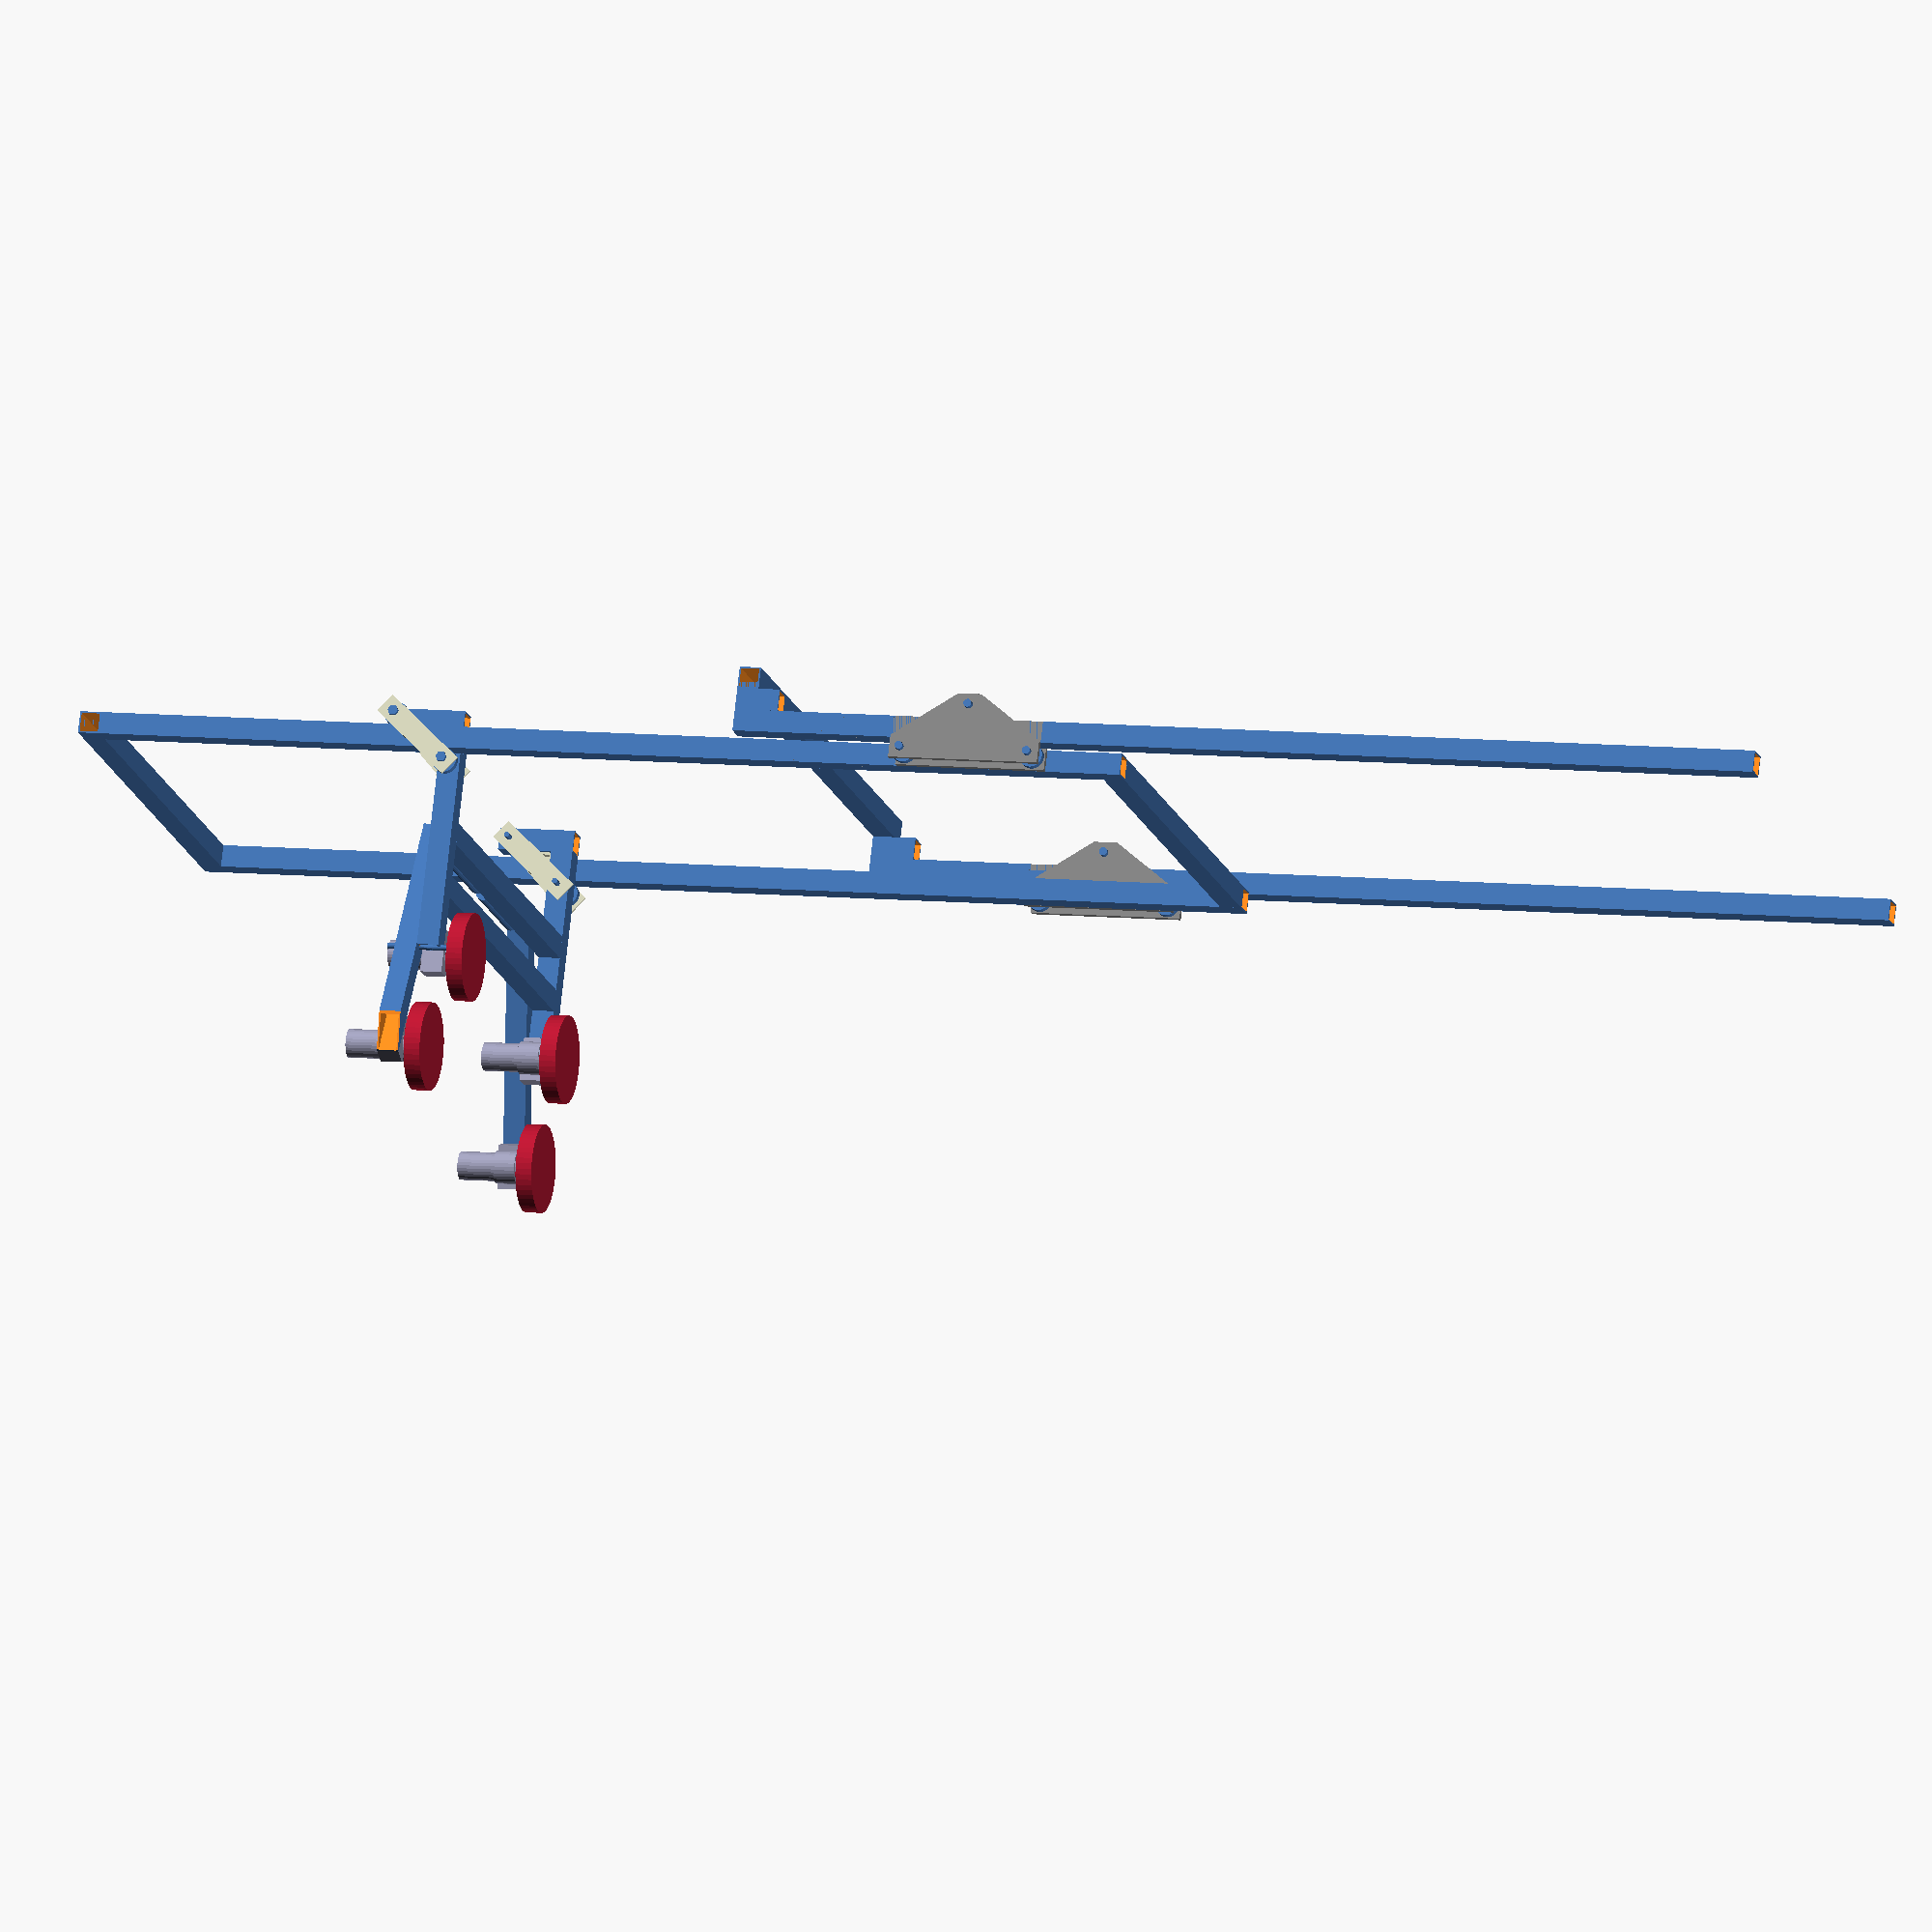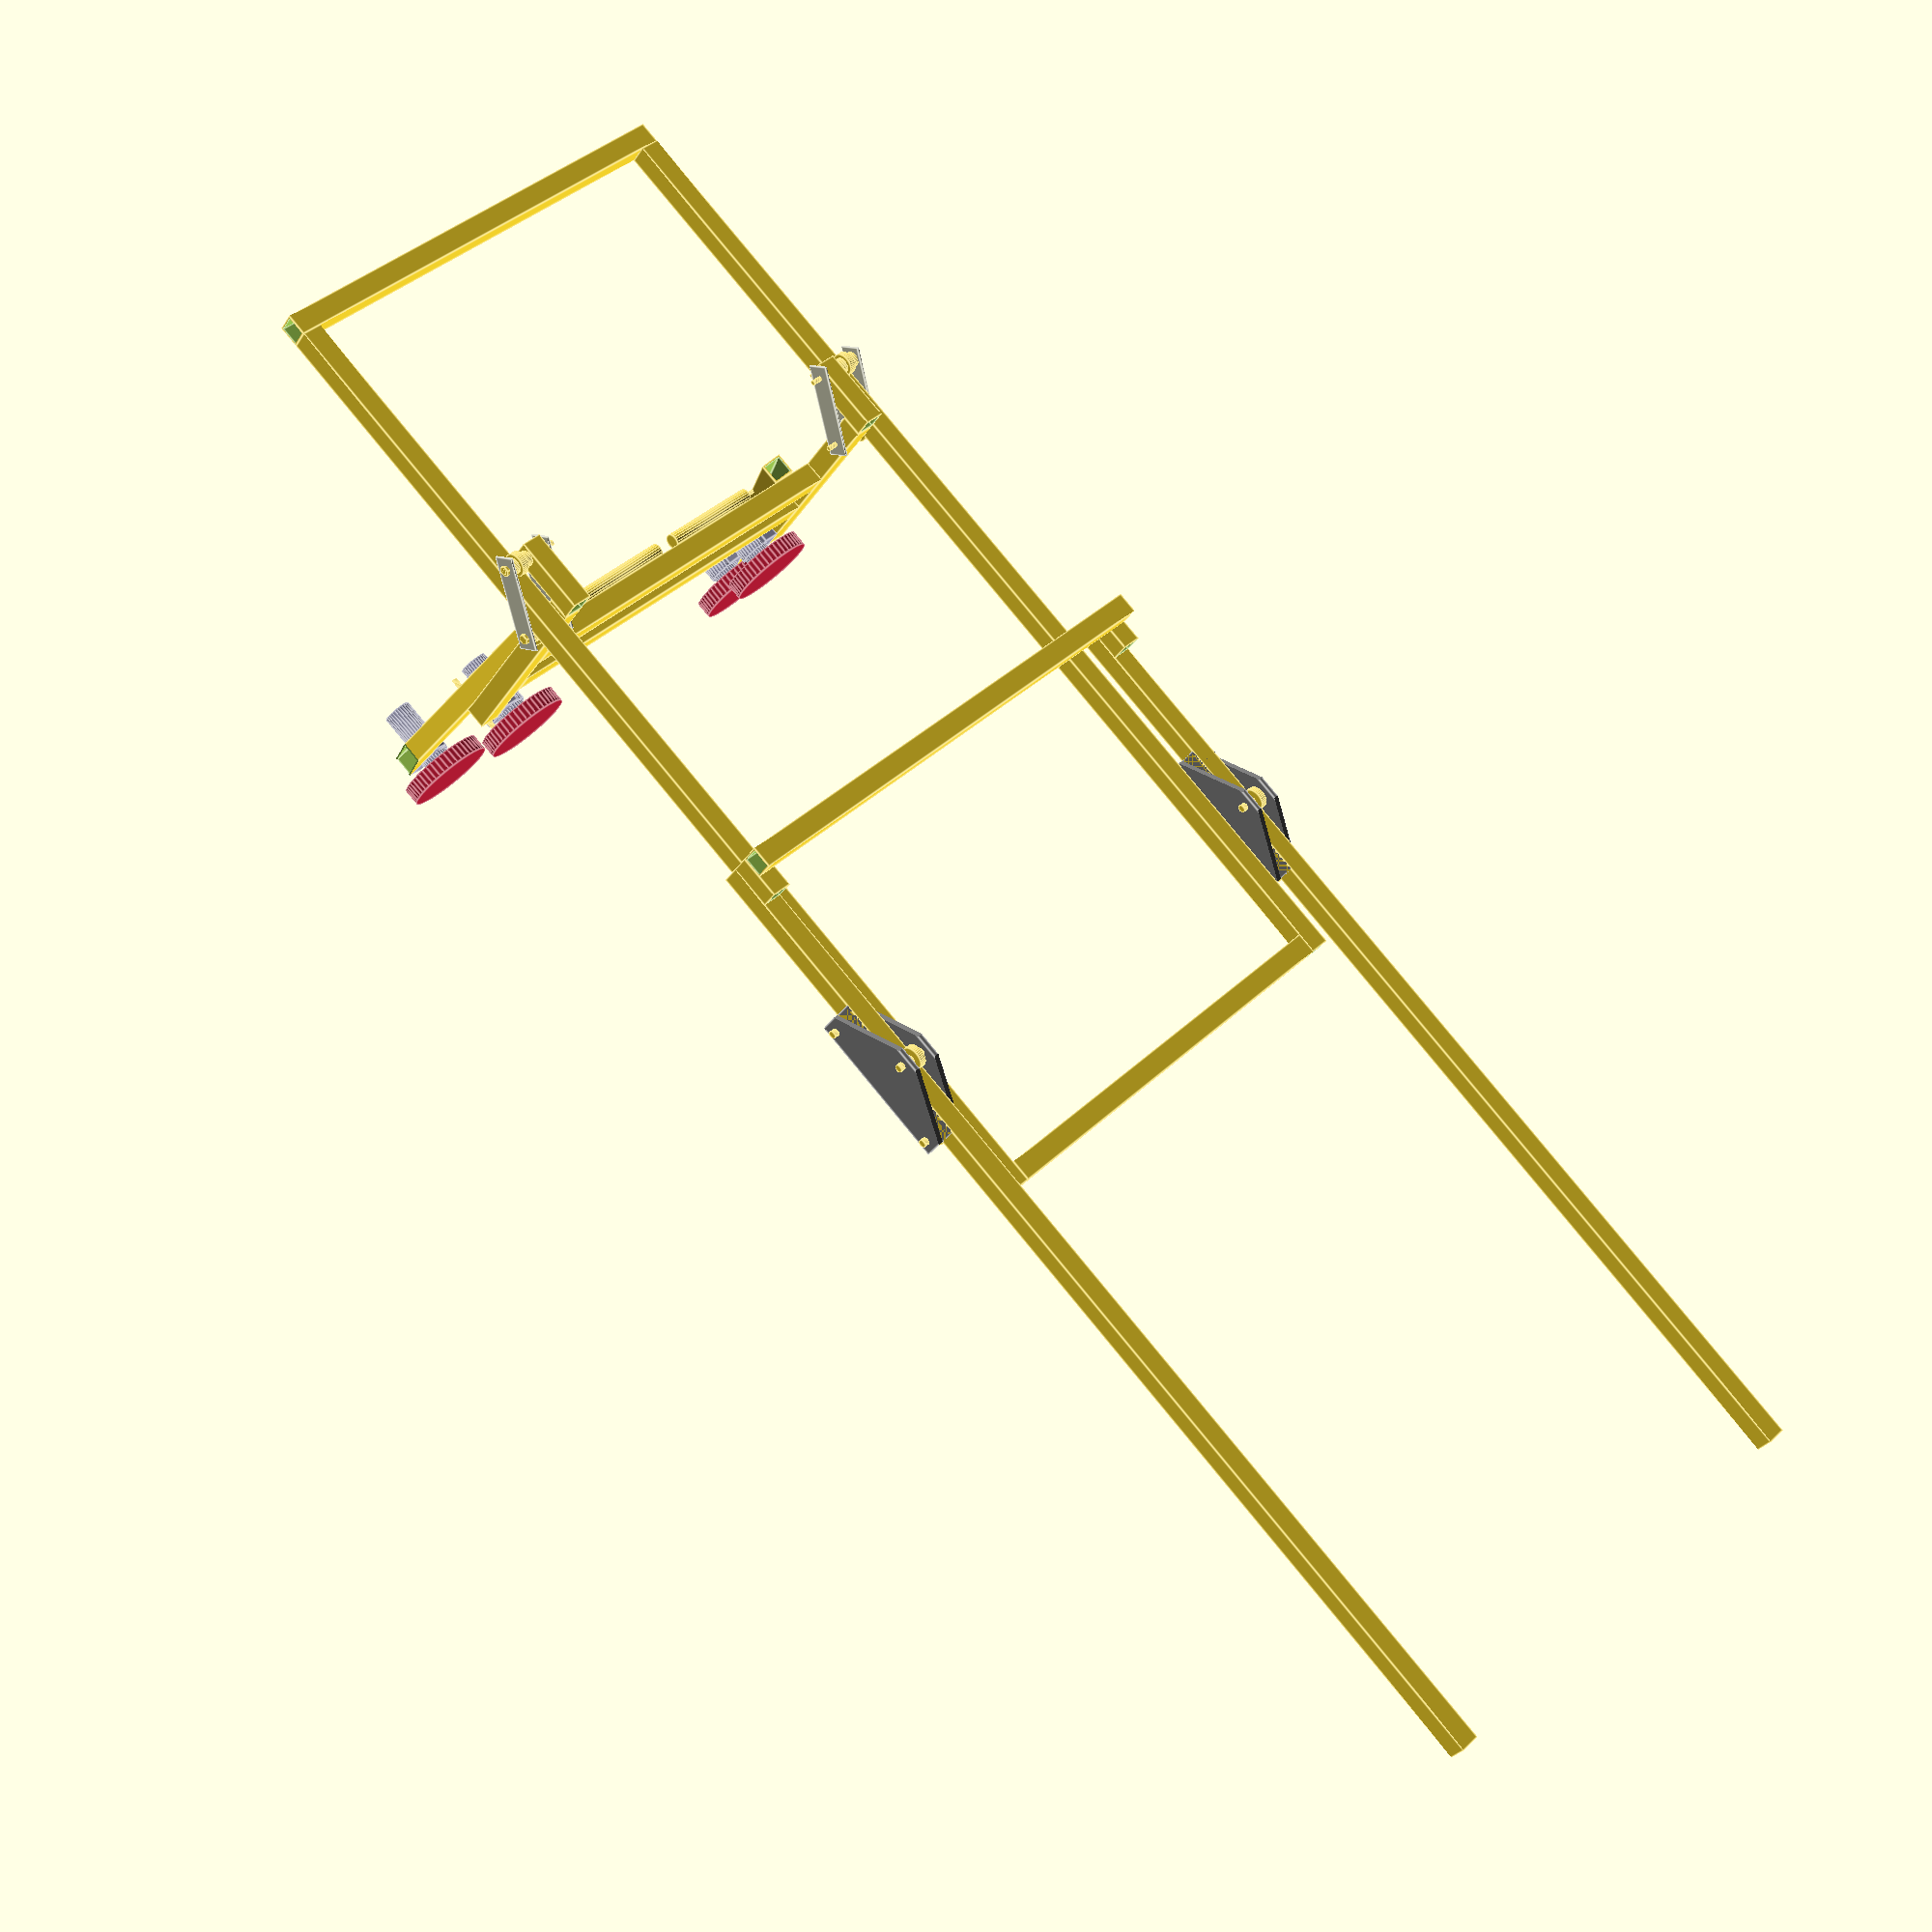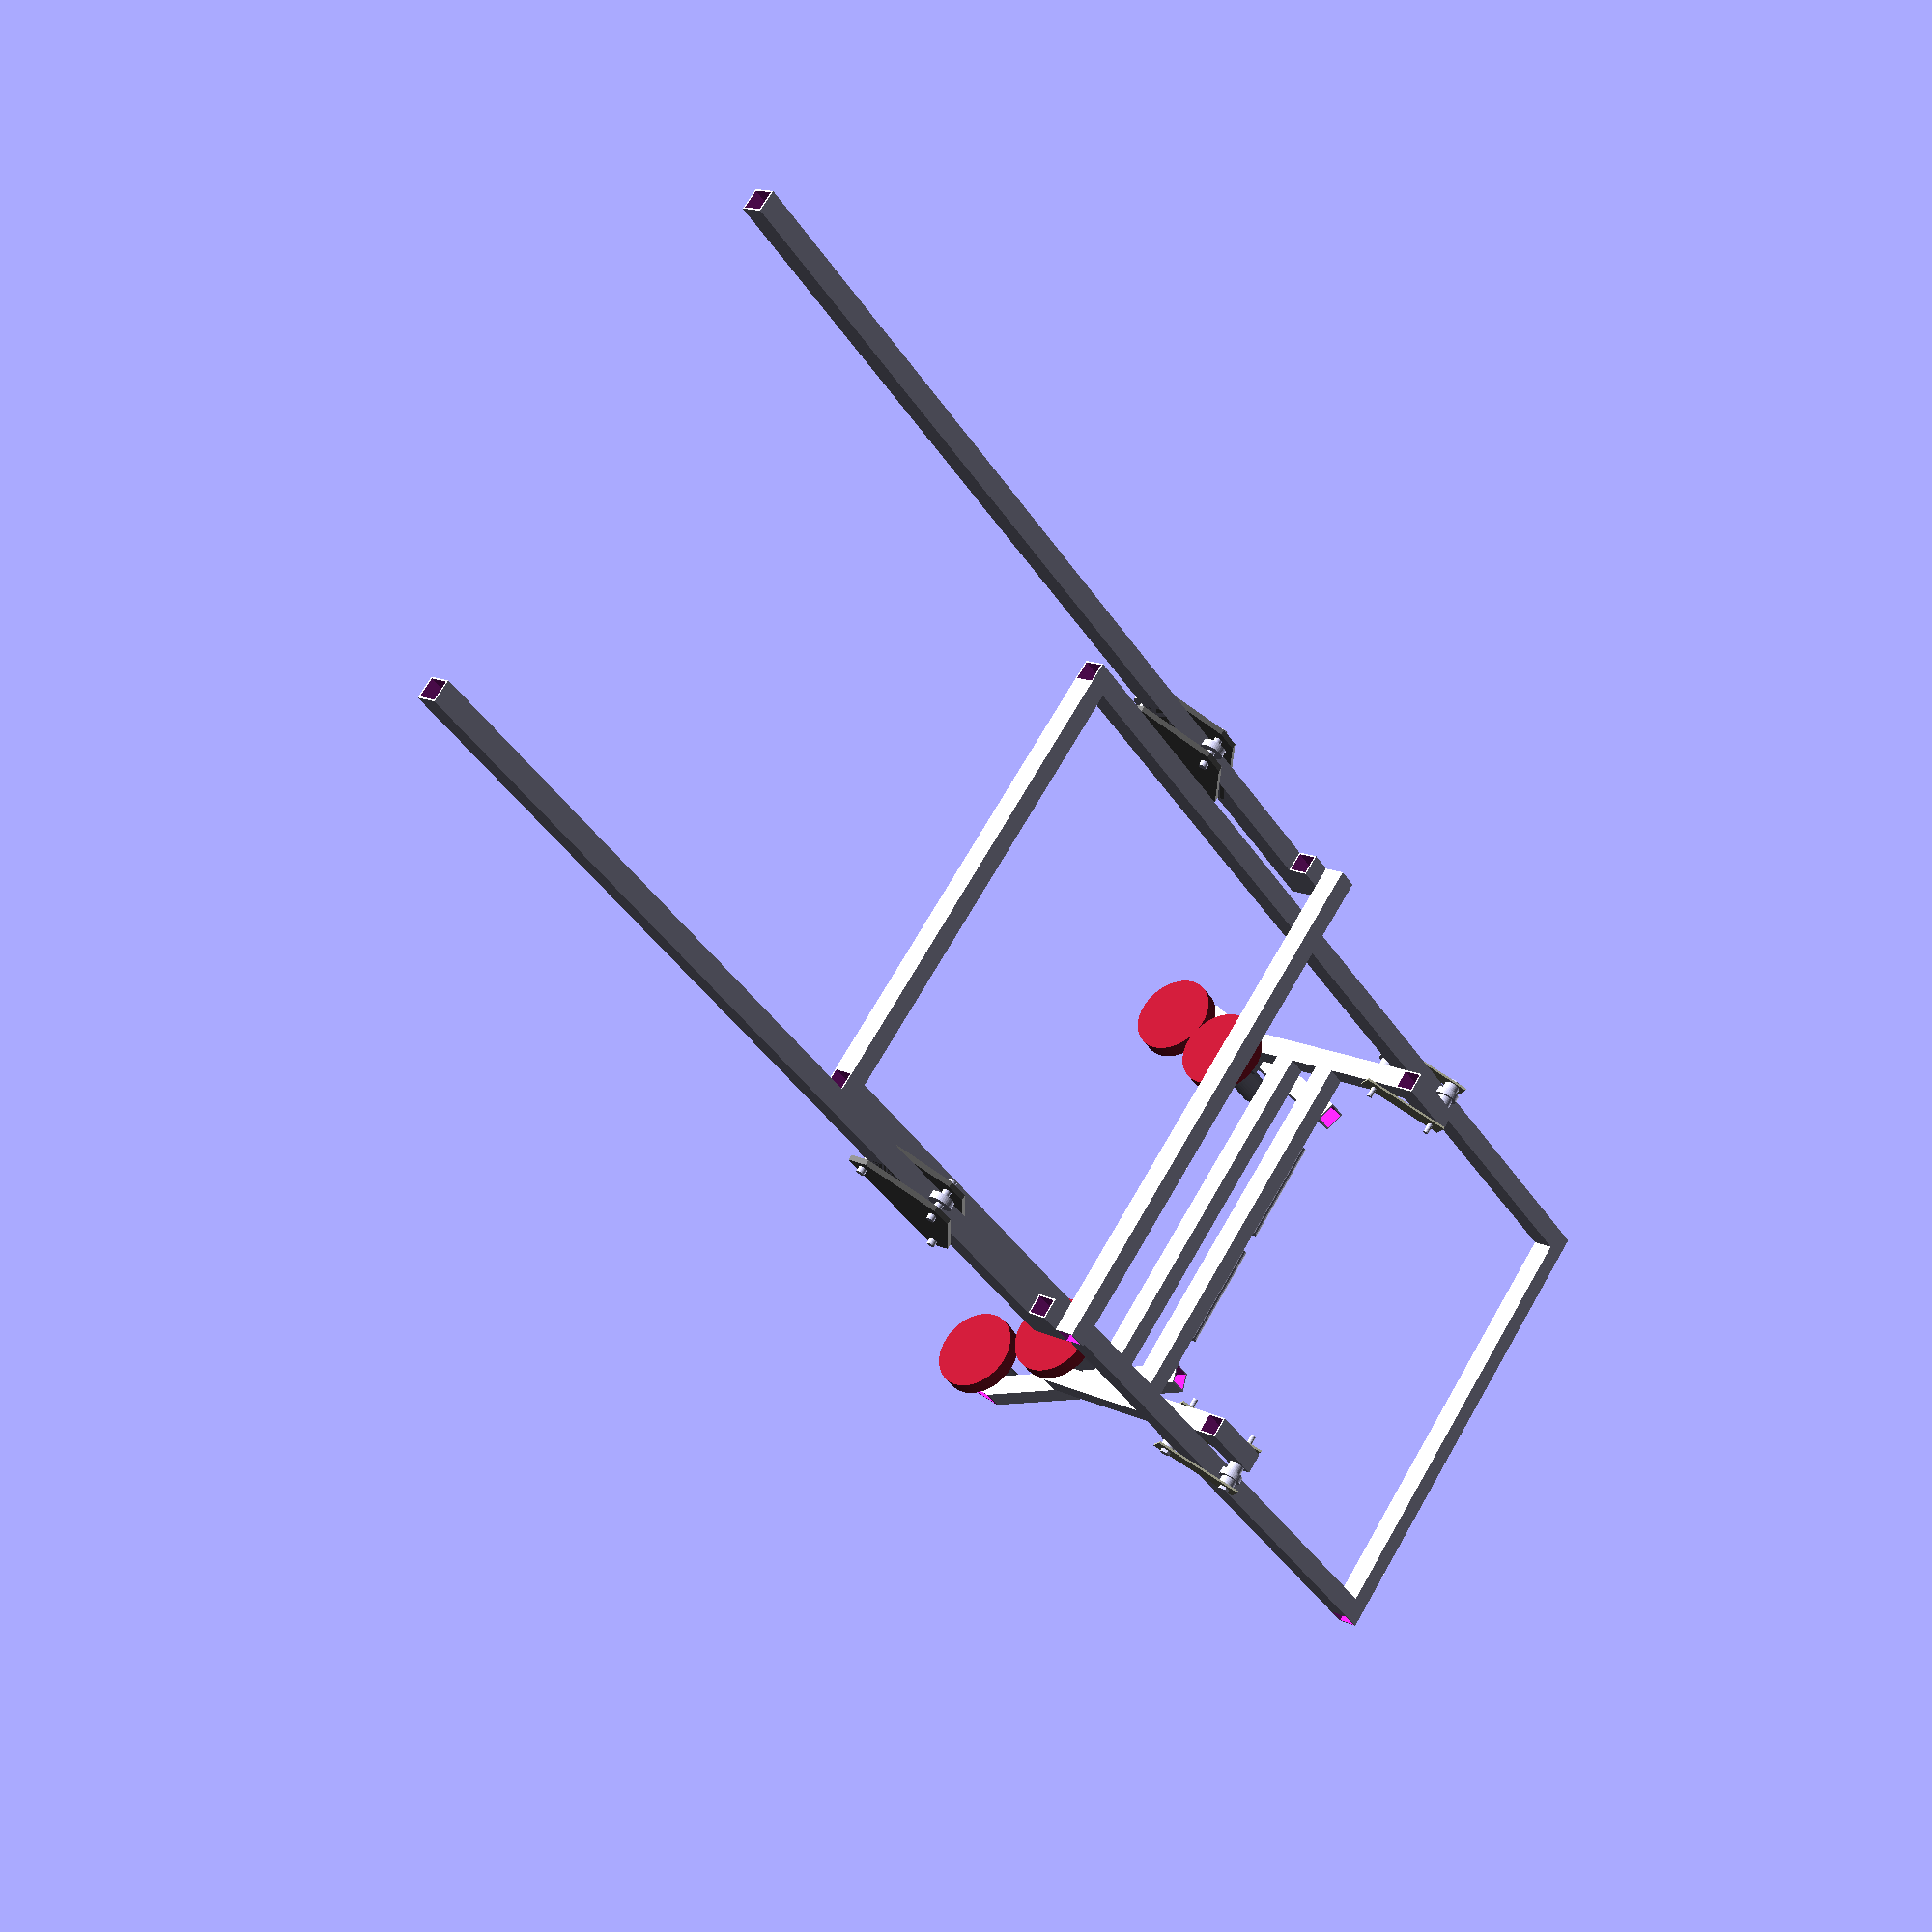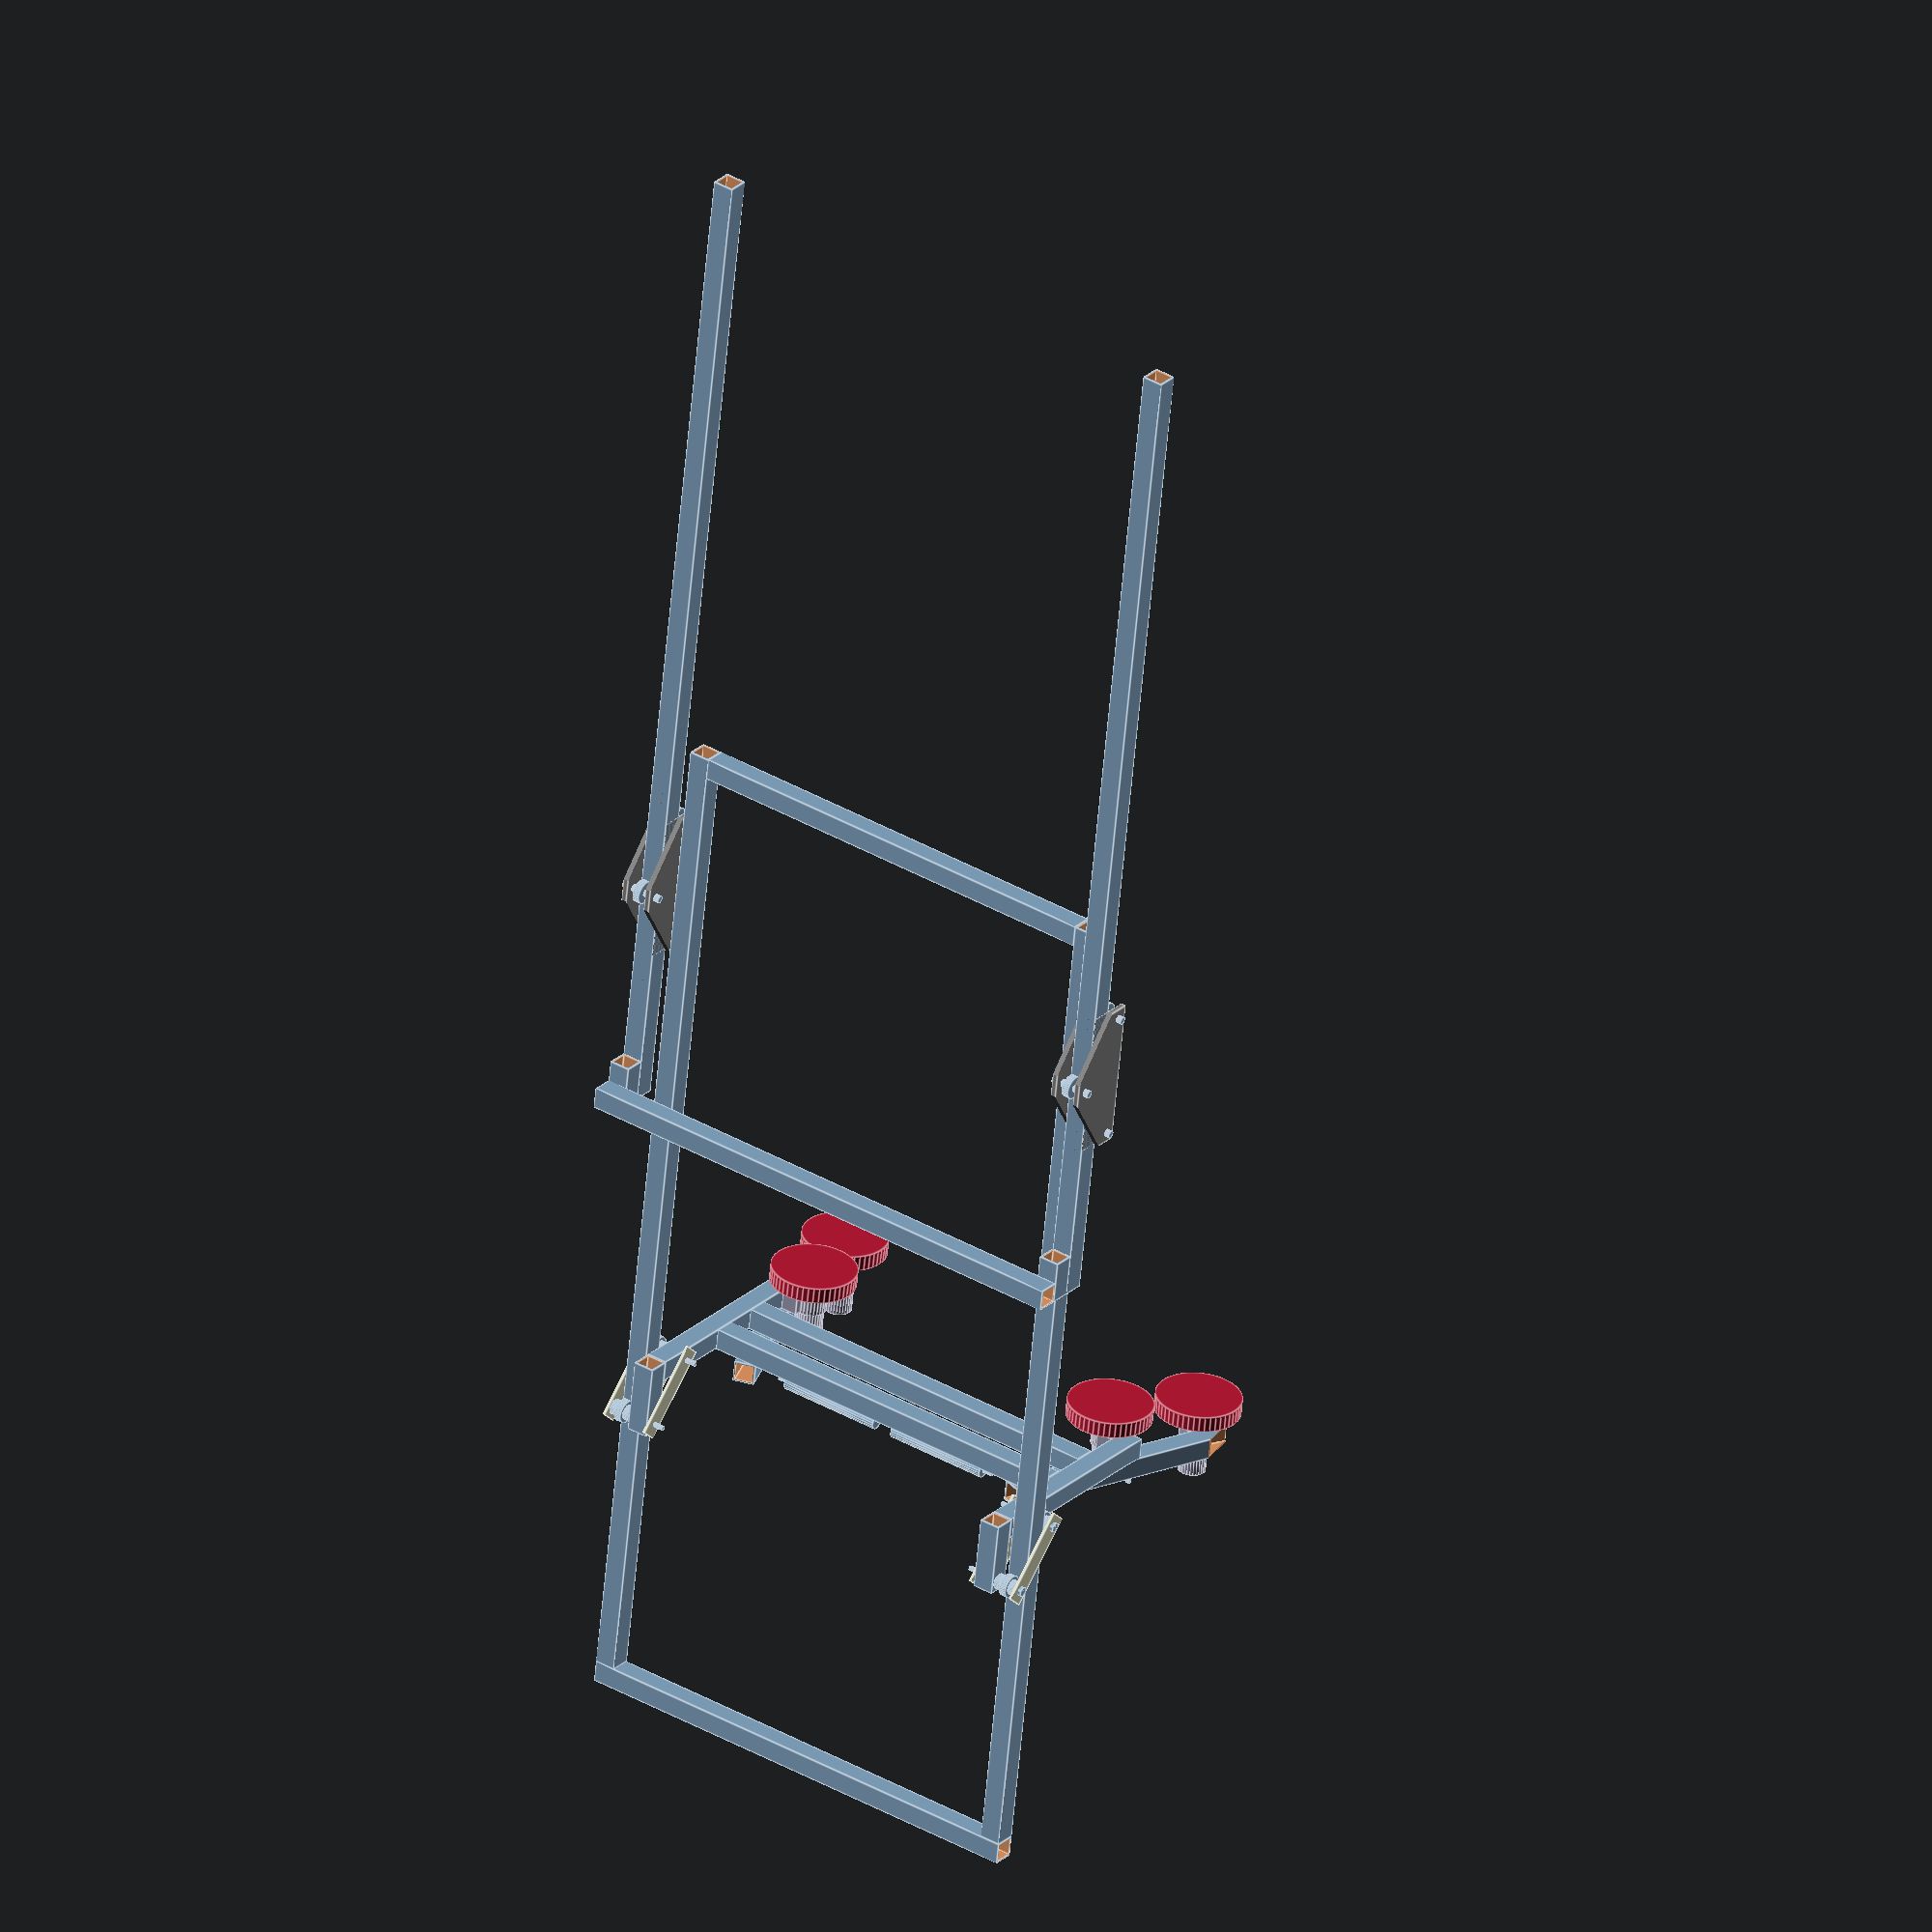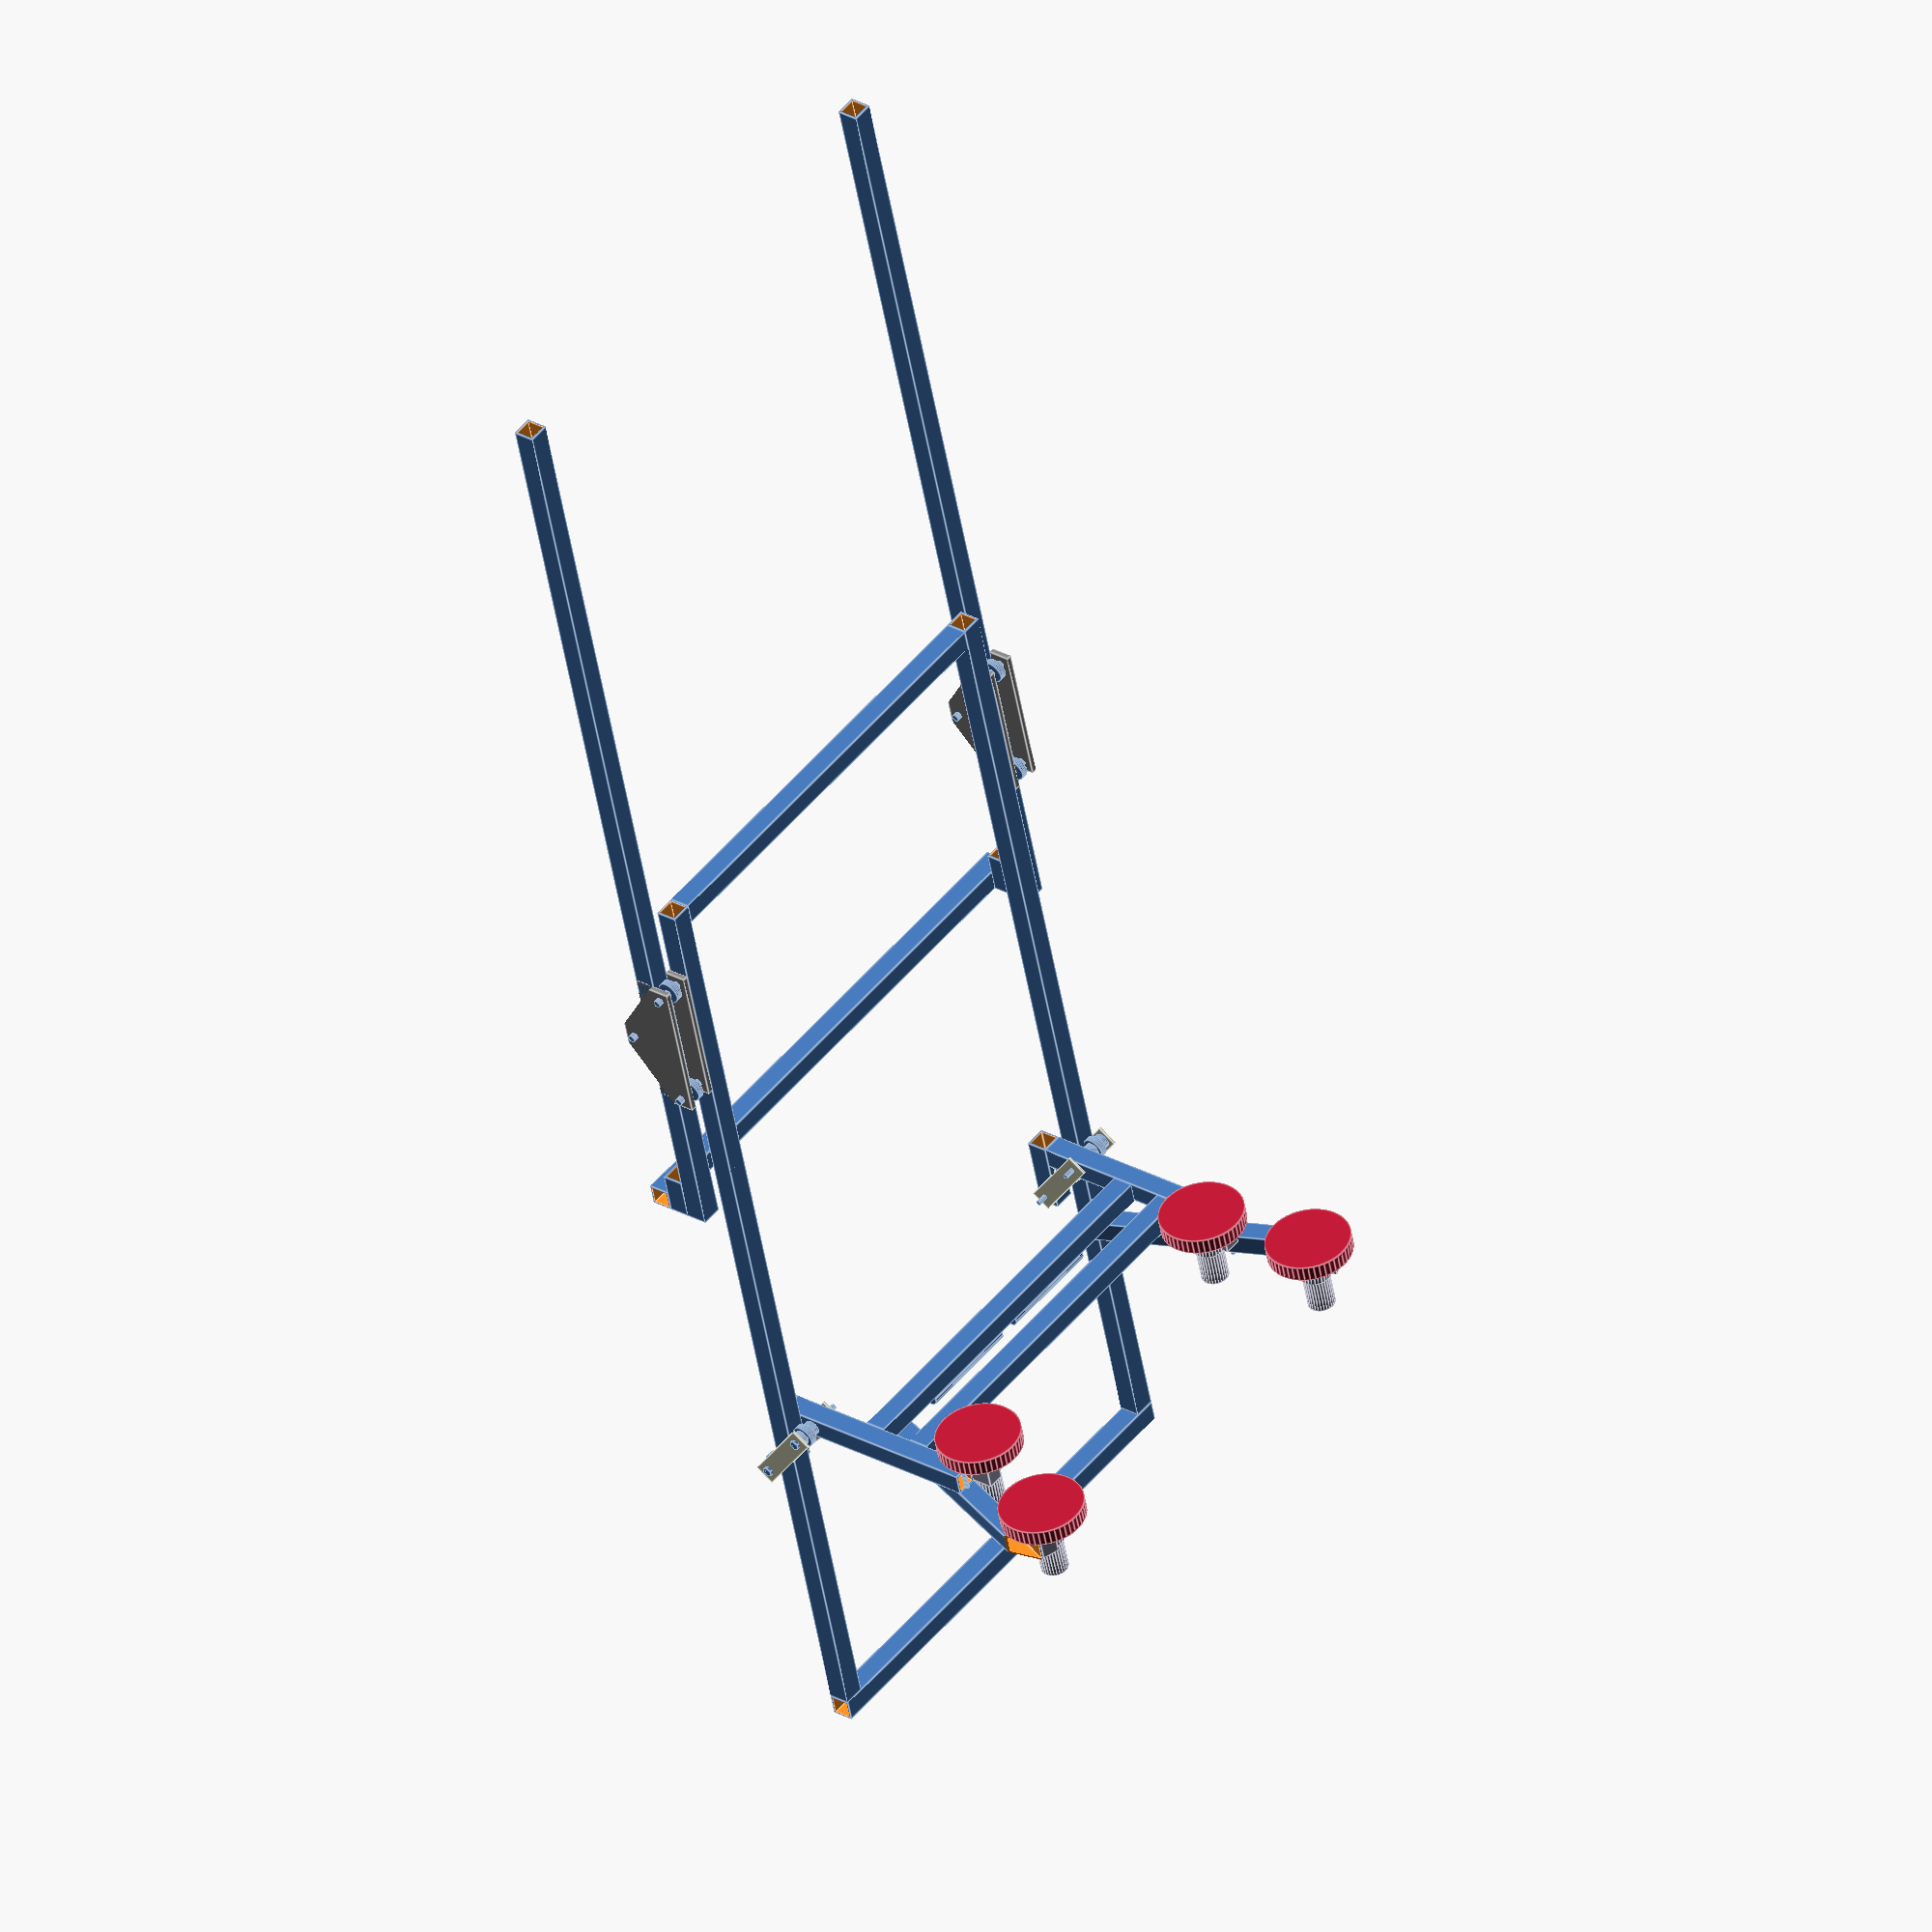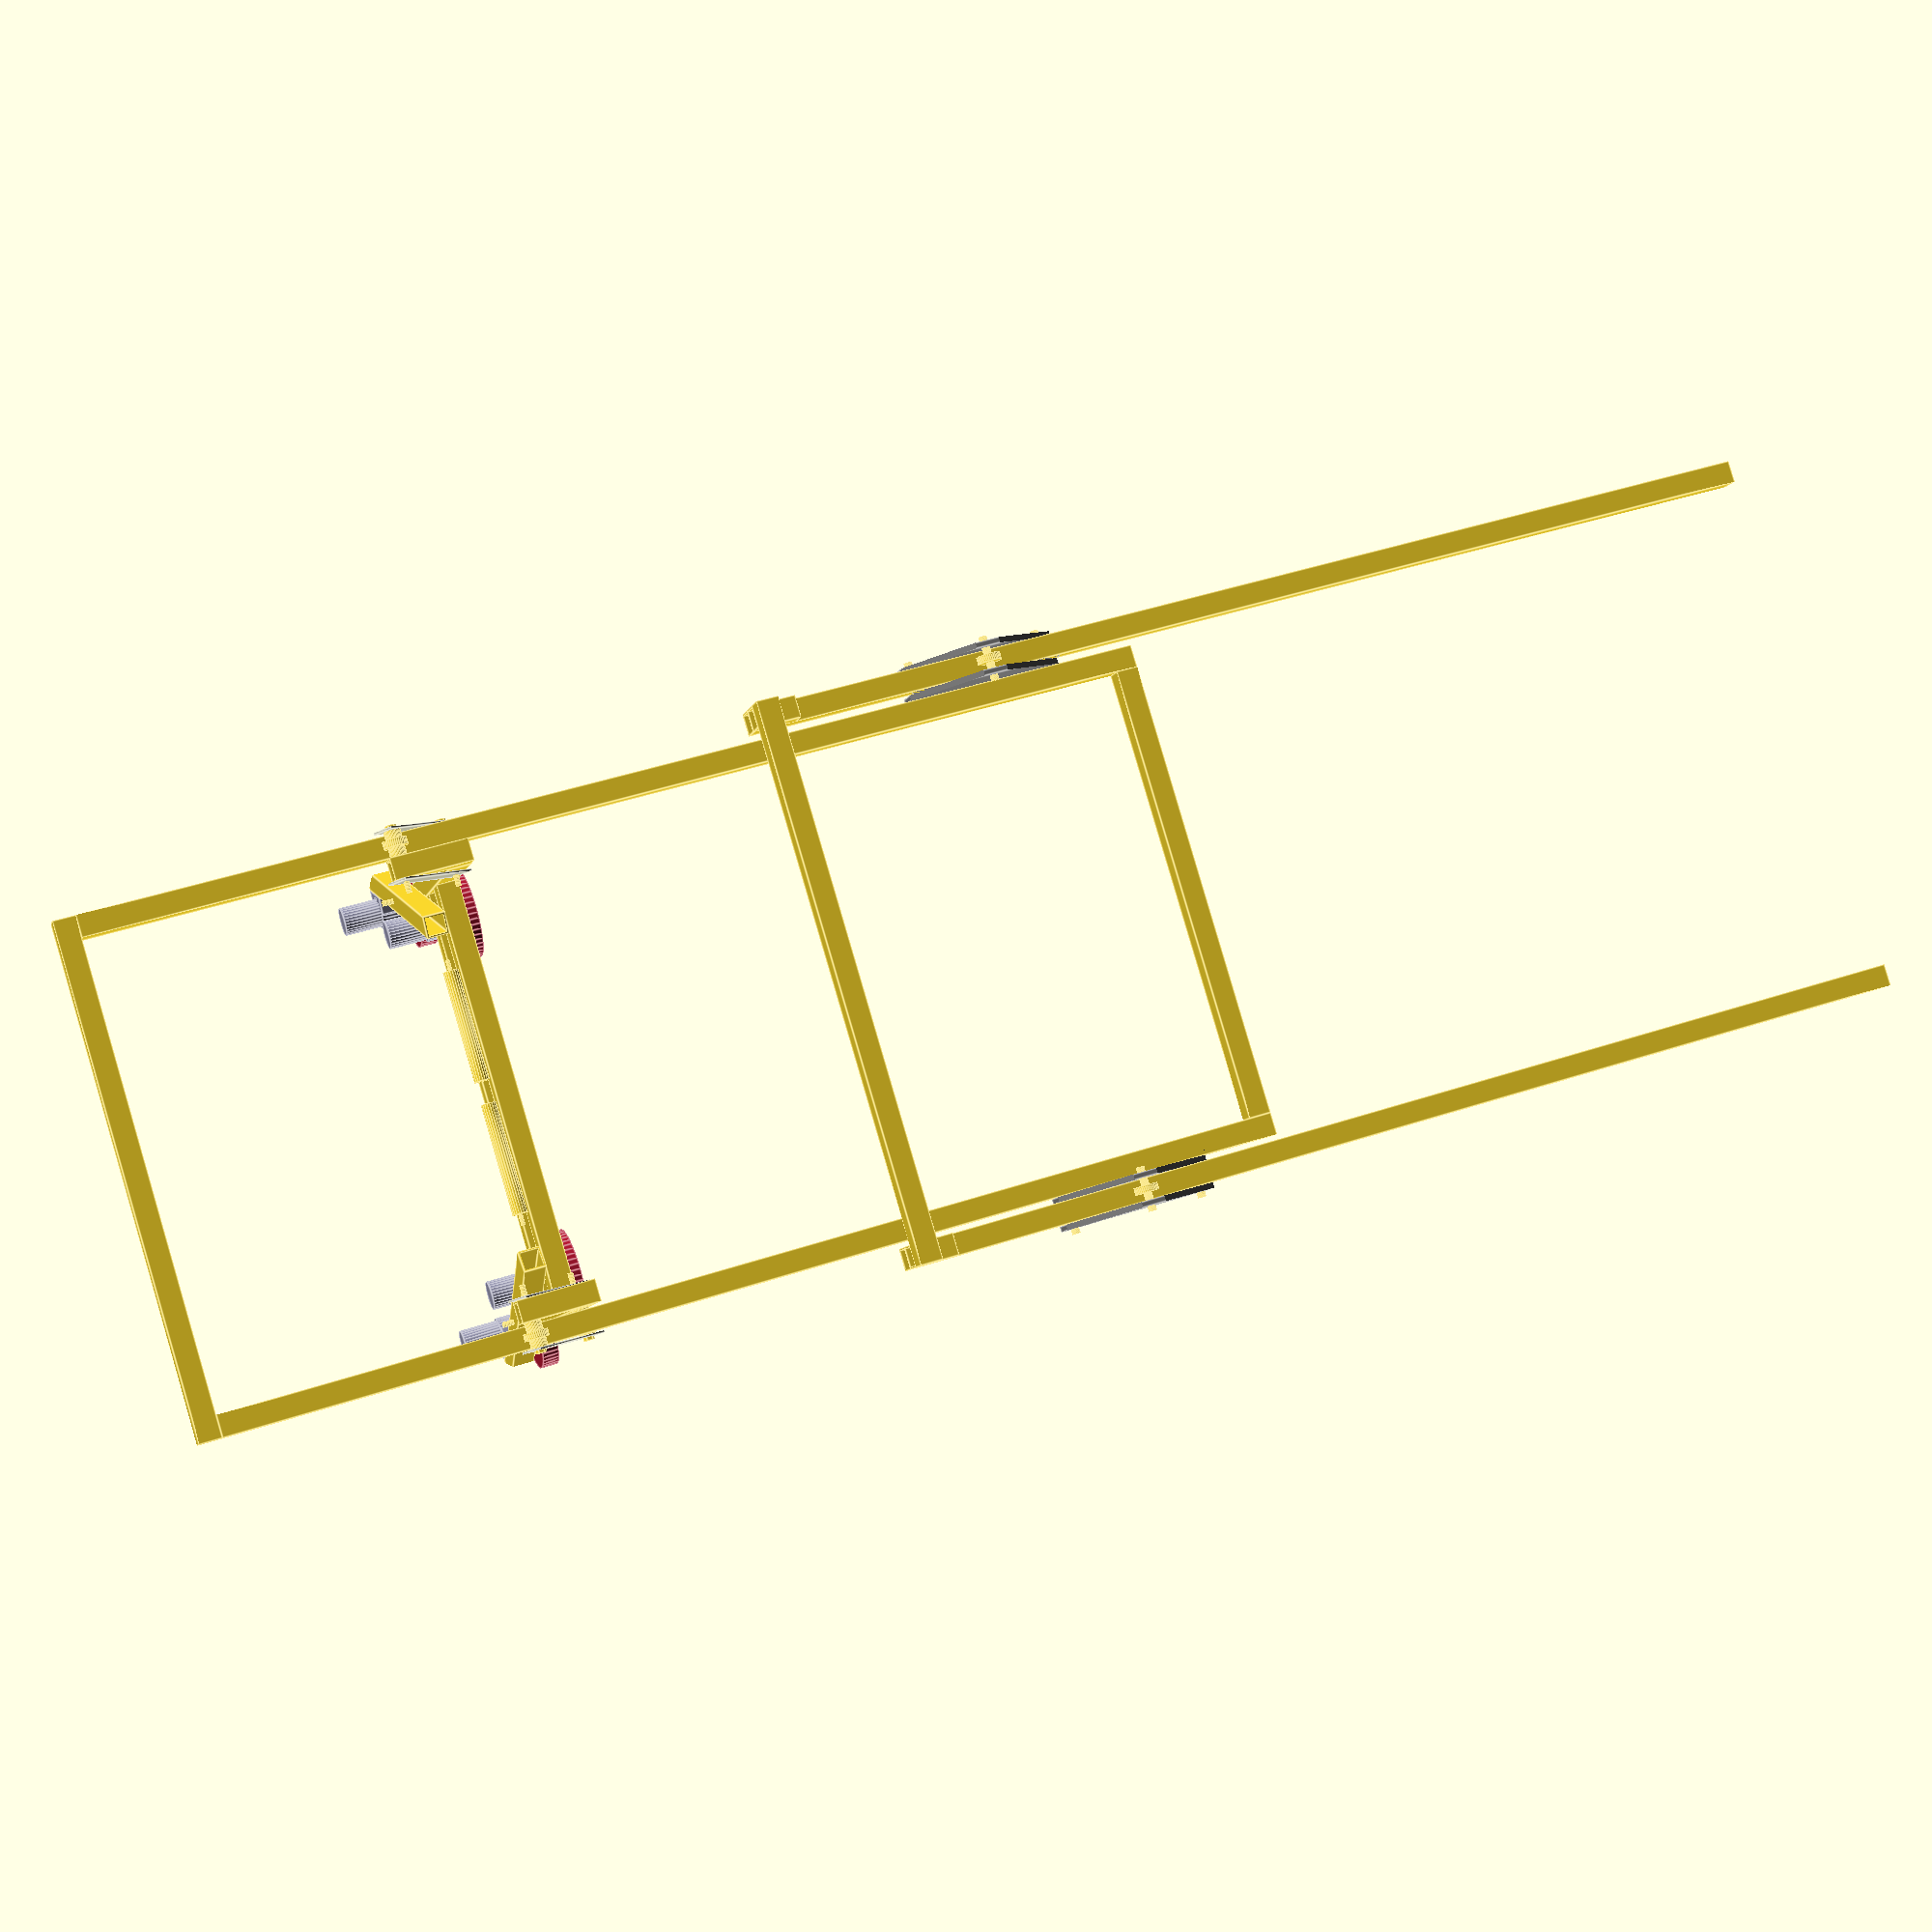
<openscad>
//Dimensions are in mm
$BearingMountHole = 9.5;
$BearingSpacing = 53.3;
$BearingDiameter = 31;
$BearingThickness = 11;
$RailOpening = 30;
$MountXSpacing = 95;
$MountZSpacing = 18;
$MountXSpacing2 = 85;
$MountZSpacing2 = 35;
$MountingHole = 6.3;

//Dimensions are in inches
$GripperRotation = 0;
$LifterSegmentExtention = 30;

$RotatorArmLength = 30;
$GripperLength = 9;
$GripperLeverLength = 4;
$GripperBarOffset = 4;
$GripperFrameLength = $GripperLength + $GripperBarOffset + 2;
$GripperFrameWidth = 18;
$GripperSupportLength = 5;
$GripperActuatorLength = 3;
$GripperBarLength = 4;
$MainBeamHeight = 49;
$MainBaseLength = 24;
$MainTrackSpacing = 5.5;

$Gripper3FrameWidth = 18.5;
$Gripper3WheelSpacing = 7;
$Gripper3WheelDiameter = 4;
$Gripper3Potition = 3;

$MainBaseAngle = atan($MainBeamHeight / $MainBaseLength);
$MainTrackLength = sqrt(( $MainBeamHeight * $MainBeamHeight) + ($MainBaseLength * $MainBaseLength));

$ExtrusionWidth = 1;
$ExtrusionThickness = .15;
$GripperFlexHoleDiameter = 0.25;
$GripperBarThickness = 0.1;

$GripperPositionAngle =45;
$GripperArmAngle = 142;
$GripperTrackPosition = 0;

PivotBarColor = [0.7, 0.7, 0.72];
GripperColor = [0.6, 0.6, 0.62];
FrameColor = [0.8, 0.8, 0.62];
MainSupportColor = [0.7, 0.8, 0.62];
FrameStrengthenerColor = [0.8, 0.8, 0.7];
PusherColor = [0.9, 0.8, 0.7];
SteelColor = [0.8, 0.8, 0.7];

$Gripper3ArmAngle = -20;
$Gripper3FrameWidth = 18.5;
$Gripper3WheelSpacing = 7;
$Gripper3WheelDiameter = 4;
$Gripper3Potition = 3;
$Gripper3SideLength = 7;
$Gripper3SideOffset = $ExtrusionWidth + 2;
$Gripper3SideArmLength = 12;
$Gripper3SideArmOffset = 6.5;
$Gripper3CylinderLength = 5;
$Gripper3CylinderDiameter = .7;
$Gripper3CylinderStroke = 4;
$CylinderStrokePosition = 3.5;

$LifterClearance = 0.1;
$HandSegmentExtension = 60;
$LifterSegmentLength = 48;
//$LifterInnerSpacing = 6;
$LifterInnerSpacing = $Gripper3FrameWidth + $ExtrusionWidth + $ExtrusionWidth + $ExtrusionWidth + $LifterClearance + $LifterClearance;
$LifterBearingEffectiveDiameter = 1.086;
//$LifterBearingSpacing = $LifterBearingEffectiveDiameter + $ExtrusionWidth;
$LifterBearingSpacing = $BearingSpacing / 25.4;
$LifterBearingHeight = 6;
$LifterBearingClearance = 0.25;
$LifterCarriageMaterialThickness = 0.25;
$LifterSupportThickness = .125;


//Defaults for bolts
$BoltDiameter = 0.25;
$BoltLength = 3;
$BoltHeadLength = 0.2;

module VCarriage1()
{
  difference()
  {
    //Main body
    cube([110, 50, 30], center = true);
    //Bearing bolt holes
    translate([$BearingSpacing / 2, 0, 0])
    rotate(90, [1, 0, 0])
      cylinder(d = $BearingMountHole, h = 100, $fn = 40, center = true);
    translate([-$BearingSpacing / 2, 0, 0])
      rotate(90, [1, 0, 0])
        cylinder(d = $BearingMountHole, h = 100, $fn = 40, center = true);
    //Rail opening
    cube([$RailOpening, $RailOpening, 35], center = true);
    //Bearing openings
    cube([$BearingSpacing + $BearingDiameter + 0, $BearingThickness + 3, 100], center = true);
    //Mounting holes
    translate([$MountXSpacing / 2, 0, $MountZSpacing / 2])
      rotate(90, [1, 0, 0])
        cylinder(d = $MountingHole, h = 100, $fn = 40, center = true);
    translate([-$MountXSpacing / 2, 0, $MountZSpacing / 2])
      rotate(90, [1, 0, 0])
        cylinder(d = $MountingHole, h = 100, $fn = 40, center = true);
    translate([$MountXSpacing / 2, 0, -$MountZSpacing / 2])
      rotate(90, [1, 0, 0])
        cylinder(d = $MountingHole, h = 100, $fn = 40, center = true);
    translate([-$MountXSpacing / 2, 0, -$MountZSpacing / 2])
      rotate(90, [1, 0, 0])
        cylinder(d = $MountingHole, h = 100, $fn = 40, center = true);
  }
}

module VCarriage()
{
  rotate(90, [0, 0, 1])
    rotate(90, [1, 0, 0])
    scale(1/25.4)
      VCarriage2();
}

module VCarriage2()
{
  difference()
  {
    //Main body
    union()
    {
      cube([100, 50, 20], center = true);
      translate([0, -20, 0])
        cube([100, 10, 50], center = true);
    }
    //Bearing bolt holes. Sloped to create tight region for bolt thread
    translate([$BearingSpacing / 2, 0, 0])
      rotate(90, [1, 0, 0])
        cylinder(d1 = $BearingMountHole + .5, d2 = $BearingMountHole - 0.7, h = 70, $fn = 40, center = true);
    translate([-$BearingSpacing / 2, 0, 0])
      rotate(90, [1, 0, 0])
        cylinder(d1 = $BearingMountHole + .5, d2 = $BearingMountHole - 0.7, h = 70, $fn = 40, center = true);
    //Rail opening
    cube([$RailOpening, $RailOpening, 35], center = true);
    //Bearing openings
    cube([$BearingSpacing + $BearingDiameter + 0, $BearingThickness + 3, 100], center = true);
    //Mounting holes
    translate([$MountXSpacing2 / 2, 0, $MountZSpacing2 / 2])
      rotate(90, [1, 0, 0])
        cylinder(d = $MountingHole, h = 100, $fn = 40, center = true);
    translate([-$MountXSpacing2 / 2, 0, $MountZSpacing2 / 2])
      rotate(90, [1, 0, 0])
        cylinder(d = $MountingHole, h = 100, $fn = 40, center = true);
    translate([$MountXSpacing2 / 2, 0, -$MountZSpacing2 / 2])
      rotate(90, [1, 0, 0])
        cylinder(d = $MountingHole, h = 100, $fn = 40, center = true);
    translate([-$MountXSpacing2 / 2, 0, -$MountZSpacing2 / 2])
      rotate(90, [1, 0, 0])
        cylinder(d = $MountingHole, h = 100, $fn = 40, center = true);
  }
  /*
  //Support cutaways
  translate([($RailOpening / 2) + .25, 0, 0])
    cube([1, 40, 20], center = true);
  translate([-(($RailOpening / 2) + .25), 0, 0])
    cube([1, 40, 20], center = true);
  */
}

module VCarriage3MountHoleSet()
{
  {
  translate([37 * $Scale, -13 * $Scale, 0])
    cylinder(d = $MountingHole * $Scale, h = 170 * $Scale, $fn = 40, center = true);
  translate([37 * $Scale, -28 * $Scale, 0])
    cylinder(d = $MountingHole * $Scale, h = 170 * $Scale, $fn = 40, center = true);
  translate([-37 * $Scale, -13 * $Scale, 0])
    cylinder(d = $MountingHole * $Scale, h = 170 * $Scale, $fn = 40, center = true);
  translate([-37 * $Scale, -28 * $Scale, 0])
    cylinder(d = $MountingHole * $Scale, h = 170 * $Scale, $fn = 40, center = true);
  }
}

module VCarriage3()
{
  difference()
  {
    //Main body
    union()
    {
      //Main body
      translate([0, -21, 20])
        cube([95, 28, 80], center = true);
    }
    //Rail opening
    cube([$RailOpening, $RailOpening, 200], center = true);
    
    //Bearing bolt holes
    translate([$BearingSpacing / 2, -30, 0])
      rotate(90, [1, 0, 0])
        cylinder(d1 = $BearingMountHole + .5, d2 = $BearingMountHole - 0.7, h = 70, $fn = 40, center = true);

    translate([$BearingSpacing / 2, -30, 40])
      rotate(90, [1, 0, 0])
        cylinder(d1 = $BearingMountHole + .5, d2 = $BearingMountHole - 0.7, h = 70, $fn = 40, center = true);

    translate([-$BearingSpacing / 2, -30, 0])
      rotate(90, [1, 0, 0])
        cylinder(d1 = $BearingMountHole + .5, d2 = $BearingMountHole - 0.7, h = 70, $fn = 40, center = true);
    
    translate([-$BearingSpacing / 2, -30, 40])
      rotate(90, [1, 0, 0])
        cylinder(d1 = $BearingMountHole + .5, d2 = $BearingMountHole - 0.7, h = 70, $fn = 40, center = true);

    translate([-$BearingSpacing / 2, -30, 20])
      rotate(90, [1, 0, 0])
        cylinder(d1 = $BearingMountHole + .5, d2 = $BearingMountHole - 0.7, h = 70, $fn = 40, center = true);

    translate([$BearingSpacing / 2, -30, 20])
      rotate(90, [1, 0, 0])
        cylinder(d1 = $BearingMountHole + .5, d2 = $BearingMountHole - 0.7, h = 70, $fn = 40, center = true);


  //Upper/lower plate mount holes
  VCarriage3MountHoleSet($Scale = 1);
  }
}

module PrintCarriages()
{
  //VCarriage1();
  difference()
  {
  rotate(90, [1, 0, 0])
  {
    VCarriage2();
  //  translate([0, 0, 55])
  //    VCarriage2();
  }
  translate([35, 0, 0])
    cube([100, 100, 100], center = true);
  }
}

module Extrusion()
{
  difference()
  {
    translate([0, -$ExtrusionWidth / 2, -$ExtrusionWidth / 2])
      cube([$Length, $ExtrusionWidth, $ExtrusionWidth]);
    translate([-0.005, -($ExtrusionWidth - $ExtrusionThickness) / 2, -($ExtrusionWidth - $ExtrusionThickness) / 2])
      cube([$Length + 0.01, ($ExtrusionWidth - $ExtrusionThickness), ($ExtrusionWidth - $ExtrusionThickness)]);
  }
  echo ($Length=$Length);
}

module GripperArm()
{
  difference()
  {
    //Bas L frame
    union()
    {
      Extrusion($Length = $GripperLength);
      translate([$ExtrusionWidth / 2, -($ExtrusionWidth / 2) - 0.01, 0])
        rotate(-90, [0, 0, 1])
          Extrusion($Length = $GripperLeverLength);
    }
    //Pivot fulcrums
    translate([$ExtrusionWidth / 2, 0, -($ExtrusionWidth + 0.01) / 2])
      cylinder(d = $GripperFlexHoleDiameter, h = $ExtrusionWidth + 0.01, $fn = 30);
    translate([$GripperLength - ($ExtrusionWidth / 2), 0, -($ExtrusionWidth + 0.01) / 2])
      cylinder(d = $GripperFlexHoleDiameter, h = $ExtrusionWidth + 0.01, $fn = 30);
    //Sprint mount hole
    translate([$ExtrusionWidth / 2, -$GripperLeverLength, -($ExtrusionWidth + 0.01) / 2])
      cylinder(d = $GripperFlexHoleDiameter, h = $ExtrusionWidth + 0.01, $fn = 30);
    //Retraction sprint mount hole
    translate([($GripperLength / 2), 0, -($ExtrusionWidth + 0.01) / 2])
      cylinder(d = $GripperFlexHoleDiameter, h = $ExtrusionWidth + 0.01, $fn = 30);
  }
}

module GripperBar()
{
  translate([0, 0, -$GripperBarThickness / 2])
  difference()
  {
    hull()
    {
      cylinder(d = $ExtrusionWidth, h = $GripperBarThickness, $fn = 30);
      translate([0, -$GripperBarLength, 0])
        cylinder(d = $ExtrusionWidth, h = $GripperBarThickness, $fn = 30);
    }
    translate([0, 0, -0.005])
    {
      cylinder(d = $GripperFlexHoleDiameter, h = $GripperBarThickness + 0.01, $fn = 30);
      translate([0, -$GripperBarLength, 0])
        cylinder(d = $GripperFlexHoleDiameter, h = $GripperBarThickness + 0.01, $fn = 30);
    }
  }
}

module DisplayGripperSide()
{
  //Gripper pivot bars
  color(PivotBarColor)
  {
    translate([0, 0, (($ExtrusionWidth + $GripperBarThickness)/ 2) + 0.01])
      rotate($GripperPositionAngle, [0, 0, 1])
        GripperBar();
    translate([$GripperLength - $ExtrusionWidth, 0, (($ExtrusionWidth + $GripperBarThickness)/ 2) + 0.01])
      rotate($GripperPositionAngle, [0, 0, 1])
        GripperBar();
    translate([0, 0, - (($ExtrusionWidth + $GripperBarThickness)/ 2) - 0.01])
      rotate($GripperPositionAngle, [0, 0, 1])
        GripperBar();
    translate([$GripperLength - $ExtrusionWidth, 0, - (($ExtrusionWidth + $GripperBarThickness)/ 2) - 0.01])
      rotate($GripperPositionAngle, [0, 0, 1])
        GripperBar();
  }
  
  //Gripper
  color(GripperColor)
    translate([sin($GripperPositionAngle) * $GripperBarLength, -cos($GripperPositionAngle) * $GripperBarLength, 0])
      translate([-$ExtrusionWidth / 2, 0, 0])
        GripperArm();
  
  //Support frame
  color(FrameColor)
  {
    GripperFrameSegment();
  }
  
  //Frame strengtheners
  color(FrameStrengthenerColor)
  {
    translate([($GripperSupportLength / sqrt(2)) - $ExtrusionWidth, 0, ($ExtrusionWidth / 2) + $GripperBarThickness + $GripperBarThickness])
      rotate(-45, [0, 0, 1])
        GripperBar($GripperBarLength = $GripperSupportLength);
    translate([($GripperSupportLength / sqrt(2)) - $ExtrusionWidth, 0, -(($ExtrusionWidth / 2) + $GripperBarThickness + $GripperBarThickness)])
      rotate(-45, [0, 0, 1])
        GripperBar($GripperBarLength = $GripperSupportLength);
  }
  
  //Actuator attachment bars
  color(FrameStrengthenerColor)
  {
    translate([sin($GripperPositionAngle) * $GripperBarLength, -(cos($GripperPositionAngle) * $GripperBarLength) - $GripperLeverLength, ($ExtrusionWidth / 2) + 0.01])
      rotate(- (84 - $GripperPositionAngle), [0, 0, 1])
      GripperBar($GripperBarLength = $GripperActuatorLength);
  }
}

module DisplayGripperSideV2()
{
  //Gripper pivot bars
  translate([$GripperBarOffset, 0, 0])
  {
  color(PivotBarColor)
  {
    translate([0, 0, (($ExtrusionWidth + $GripperBarThickness)/ 2) + 0.01])
      rotate(- $GripperPositionAngle , [0, 0, 1])
        GripperBar();
    translate([$GripperLength - $ExtrusionWidth, 0, (($ExtrusionWidth + $GripperBarThickness)/ 2) + 0.01])
      rotate(-$GripperPositionAngle, [0, 0, 1])
        GripperBar();
    translate([0, 0, - (($ExtrusionWidth + $GripperBarThickness)/ 2) - 0.01])
      rotate(-$GripperPositionAngle, [0, 0, 1])
        GripperBar();
    translate([$GripperLength - $ExtrusionWidth, 0, - (($ExtrusionWidth + $GripperBarThickness)/ 2) - 0.01])
      rotate(-$GripperPositionAngle, [0, 0, 1])
        GripperBar();
  }
  
  //Gripper
  color(GripperColor)
    translate([sin(-$GripperPositionAngle) * $GripperBarLength, -cos(-$GripperPositionAngle) * $GripperBarLength, 0])
      translate([-$ExtrusionWidth / 2, 0, 0])
        GripperArm();
  }
  //Support frame
  color(FrameColor)
  {
    GripperFrameSegment();
  }
  
  //Frame strengtheners
  color(FrameStrengthenerColor)
  {
    translate([($GripperSupportLength / sqrt(2)) - $ExtrusionWidth, 0, ($ExtrusionWidth / 2) + $GripperBarThickness + $GripperBarThickness])
      rotate(-45, [0, 0, 1])
        GripperBar($GripperBarLength = $GripperSupportLength);
    translate([($GripperSupportLength / sqrt(2)) - $ExtrusionWidth, 0, -(($ExtrusionWidth / 2) + $GripperBarThickness + $GripperBarThickness)])
      rotate(-45, [0, 0, 1])
        GripperBar($GripperBarLength = $GripperSupportLength);
  }
  
  //Actuator attachment bar
  color(FrameStrengthenerColor)
  {
    translate([4 - (sin($GripperPositionAngle) * $GripperBarLength), -5, 0])
      rotate(90, [1, 0, 0])
        cylinder(d = .25, h = 8, $fn = 40);
  }
}

module GripperFrameSegment()
{
  difference()
  {
    //Frame base segment
    union()
    {
      translate([-$ExtrusionWidth / 2, 0, 0])
        Extrusion($Length = $GripperFrameLength);
      translate([-$ExtrusionWidth - 0.005, $ExtrusionWidth / 2, 0])
        rotate(-90, [0, 0, 1])
          Extrusion($Length = $GripperFrameWidth);
    }
    //Gripper pivot bar mounting holes
    translate([0, 0, -($ExtrusionWidth / 2) - 0.005])
      cylinder(d = $GripperFlexHoleDiameter, h = $ExtrusionWidth + 0.01, $fn = 30);
    translate([$GripperLength - $ExtrusionWidth, 0, -($ExtrusionWidth / 2) - 0.005])
      cylinder(d = $GripperFlexHoleDiameter, h = $ExtrusionWidth + 0.01, $fn = 30);
    //Retraction spring mount hole
    translate([$GripperLength - $ExtrusionWidth - 1, 0, -($ExtrusionWidth / 2) - 0.005])
      cylinder(d = $GripperFlexHoleDiameter, h = $ExtrusionWidth + 0.01, $fn = 30);
  }
}
module RotatorArm()
{
  translate([- $ExtrusionWidth, 2*$ExtrusionWidth, -$ExtrusionWidth / 2])
    rotate(-180 + $MainBaseAngle , [0, 1, 0])
      Extrusion($Length = $RotatorArmLength);
  translate([-6.2, 1.5*$ExtrusionWidth, 0])
    rotate(-90, [1, 0, 0])
      GripperBar($GripperBarLength = 10);
}

module GripperHand()
{
  translate([$ExtrusionWidth, $GripperFrameWidth / 2, 0])
  {
    DisplayGripperSideV2();
    translate([0, -$GripperFrameWidth, 0])
      mirror([0, 1, 0])
        DisplayGripperSideV2();
  }
  //Pneumatic supports
  color(FrameColor)
  {
    translate([-7 - ($ExtrusionWidth / 2), 0, 0])
      Extrusion($Length = 7);
  }
  //Gripper pneumatic
  translate([0, 0, ($ExtrusionWidth / 2) + 0.5])
    rotate(-90, [0, 1, 0])
    {
      cylinder(d = 1, h = 8, $fn = 40);
      translate([0, 0,  (6 * $GripperPositionAngle / 75) - 6])
        cylinder(d = .25, h = 7, $fn = 40);
    }
}

module GripperHandV1()
{
  translate([$ExtrusionWidth, $GripperFrameWidth / 2, 0])
  {
    DisplayGripperSide();
    translate([0, -$GripperFrameWidth, 0])
      mirror([0, 1, 0])
        DisplayGripperSide();
  }
  //Pneumatic supports
  color(FrameColor)
  {
    translate([-7 - ($ExtrusionWidth / 2), 0, 0])
      Extrusion($Length = 7);
    translate([-7 - ($ExtrusionWidth / 2), $ExtrusionWidth, 0])
      Extrusion($Length = 7);
    translate([-7 - ($ExtrusionWidth / 2), -$ExtrusionWidth, 0])
      Extrusion($Length = 7);
  }
  //Gripper pneumatic
  translate([0, 0, ($ExtrusionWidth / 2) + 0.5])
    rotate(-90, [0, 1, 0])
    {
      cylinder(d = 1, h = 8, $fn = 40);
      translate([0, 0, 0 - (6 * $GripperPositionAngle / 75)])
        cylinder(d = .25, h = 7, $fn = 40);
    }
  //Pusher pneumatic
  color(PusherColor)
    translate([2, 0, -($ExtrusionWidth / 2) - 0.5])
      rotate(-90, [0, 1, 0])
      {
        cylinder(d = 1, h = 8, $fn = 40);
        translate([0, 0, 2 - (6 * $GripperPositionAngle / 75)])
        {
          cylinder(d = .25, h = 7, $fn = 40);
        cube([1, 3, 0.25], center = true);
        }
      }
}

module DisplayGripper()
{
  rotate(-$GripperArmAngle, [0, 1, 0])
    translate([$ExtrusionWidth - .2+ ($RotatorArmLength * cos($MainBaseAngle)), 0, $ExtrusionWidth-($RotatorArmLength * sin($MainBaseAngle))])
    {
      GripperHand();
      
      //Rotator arm
      color(FrameColor)
      {
        RotatorArm();
        mirror([0, 1, 0])
        RotatorArm();
      }
      //Powerup block
      translate([12, 0, 0])
        cube([11, 13, 13], center = true);
    }
}

module ArmMount()
{
  cube([2, 3, 1.5], center = true);
}

module DisplayCarriage()
{
  rotate(-180+$MainBaseAngle, [0, 1, 0])
  {
    //Mount for gripper arm
    ArmMount();
    //Main carriage backboard
    translate([-6, 0, .85])
      cube([14, $MainTrackSpacing + 4, 0.25], center = true);
    //Track guides
    translate([0, $MainTrackSpacing / 2, 2])
      VCarriage();
    translate([0, -$MainTrackSpacing / 2, 2])
      VCarriage();
    translate([-12, $MainTrackSpacing / 2, 2])
      VCarriage();
    translate([-12, -$MainTrackSpacing / 2, 2])
      VCarriage();
  }
}

module DisplayMainSupports()
{
  color(MainSupportColor)
  {
    //Carriage track
    translate([0, $MainTrackSpacing / 2, 0])
      rotate($MainBaseAngle, [0, 1, 0])
        Extrusion($Length = $MainTrackLength);
    translate([0, -$MainTrackSpacing / 2, 0])
      rotate($MainBaseAngle, [0, 1, 0])
        Extrusion($Length = $MainTrackLength);
    //Vertical support
    rotate(90, [0, 1, 0])
      Extrusion($Length = $MainBeamHeight);
    //Horizontal supports 
    translate([-($ExtrusionWidth / 2), $ExtrusionWidth, -$MainBeamHeight + ($ExtrusionWidth / 2)])
      Extrusion($Length = $MainBaseLength + $ExtrusionWidth);
    translate([-($ExtrusionWidth / 2), -$ExtrusionWidth, -$MainBeamHeight + ($ExtrusionWidth / 2)])
      Extrusion($Length = $MainBaseLength + $ExtrusionWidth);
  }
}

module LifterRailCarriagePlate()
{
  difference()
    {
      cube([$LifterBearingHeight + 1, $LifterBearingSpacing + 1, $LifterCarriageMaterialThickness], center = true);
      //Bolt holes
      translate([$LifterBearingHeight / 2, -$LifterBearingSpacing / 2, 0])
        cylinder(d = 3/8, h = 2, center = true, $fn = 40);
      translate([-$LifterBearingHeight / 2, -$LifterBearingSpacing / 2, 0])
        cylinder(d = 3/8, h = 2, center = true, $fn = 40);
      translate([0, $LifterBearingSpacing / 2, 0])
        cylinder(d = 3/8, h = 2, center = true, $fn = 40);
      //Remove some excess material
        translate([-4.5, 0, 0])
          rotate(35, [0, 0, 1])
            cube([10, 2, 1], center = true);
        mirror([1, 0, 0])
          translate([-4.5, 0, 0])
            rotate(35, [0, 0, 1])
              cube([10, 2, 1], center = true);
    }
}

module LifterRailCarriage()
{
  translate([0, 0, -$LifterBearingSpacing])
    mirror([0, 0, 1])
    {
      rotate(90, [1, 0, 0])
      {
        difference()
        {
          //Bearing support plates
          color([0.5, 0.5, 0.5])
          {
              translate([0, 0, ($ExtrusionWidth + $LifterCarriageMaterialThickness) / 2])
                LifterRailCarriagePlate();              
                translate([0, 0, -($ExtrusionWidth + $LifterCarriageMaterialThickness) / 2])
                  LifterRailCarriagePlate();
          }
        }
        //Riser bearings
        translate([$LifterBearingHeight / 2, -$LifterBearingSpacing / 2, 0])
          cylinder(d = $LifterBearingEffectiveDiameter, h = 0.33, center = true, $fn = 40);
        translate([-$LifterBearingHeight / 2, -$LifterBearingSpacing / 2, 0])
          cylinder(d = $LifterBearingEffectiveDiameter, h = 0.33, center = true, $fn = 40);
        translate([0, $LifterBearingSpacing / 2, 0])
          cylinder(d = $LifterBearingEffectiveDiameter, h = 0.33, center = true, $fn = 40);
          //Bolts
          translate([$LifterBearingHeight / 2, -$LifterBearingSpacing / 2, 0])
            cylinder(d = 3/8, h = 2, center = true, $fn = 40);
          translate([-$LifterBearingHeight / 2, -$LifterBearingSpacing / 2, 0])
            cylinder(d = 3/8, h = 2, center = true, $fn = 40);
          translate([0, $LifterBearingSpacing / 2, 0])
            cylinder(d = 3/8, h = 2, center = true, $fn = 40);
      }
    }
}

module LifterInnerFrame()
{
  //Main frame
  translate([0, $LifterInnerSpacing / 2, 0])
    Extrusion($Length = $LifterSegmentLength);
  translate([0, -$LifterInnerSpacing / 2, 0])
    Extrusion($Length = $LifterSegmentLength);
  
  //Lower support
  translate([$ExtrusionWidth / 2, ($LifterInnerSpacing - $ExtrusionWidth)/ 2, 0])
    rotate(-90, [0, 0, 1])
      Extrusion($Length = $LifterInnerSpacing - $ExtrusionWidth);
  //Upper support
  translate([$LifterSegmentLength - ($ExtrusionWidth / 2) + $ExtrusionWidth, ($LifterInnerSpacing + $ExtrusionWidth)/ 2, 0])
    rotate(-90, [0, 0, 1])
      Extrusion($Length = $LifterInnerSpacing + $ExtrusionWidth); 

  //Carriage couplers
  translate([2.5, 0, 0])
  {
    translate([($LifterBearingHeight / 2) + 0.5 + $ExtrusionWidth, ($LifterInnerSpacing / 2) + $LifterCarriageMaterialThickness + $ExtrusionWidth, $LifterBearingSpacing / 2])
      LifterRailCarriage();
    translate([($LifterBearingHeight / 2) + 0.5 + $ExtrusionWidth, -(($LifterInnerSpacing / 2) + $LifterCarriageMaterialThickness + $ExtrusionWidth), $LifterBearingSpacing / 2])
      LifterRailCarriage();
  }  
}

module LifterOuterFrame()
{
  //Main frame 
  translate([0, ($LifterInnerSpacing / 2) + $LifterCarriageMaterialThickness + $ExtrusionWidth, 0])
    Extrusion($Length = $LifterSegmentLength);
  translate([0, -(($LifterInnerSpacing / 2) + $LifterCarriageMaterialThickness + $ExtrusionWidth), 0])
    Extrusion($Length = $LifterSegmentLength);
//  //Lower support
//  translate([$ExtrusionWidth / 2, (($LifterInnerSpacing + $ExtrusionWidth) / 2) + $LifterCarriageMaterialThickness, 0])
//    rotate(-90, [0, 0, 1])
//      Extrusion($Length = $LifterInnerSpacing + $ExtrusionWidth + $LifterCarriageMaterialThickness + $LifterCarriageMaterialThickness);
  //Upper support
  translate([$LifterSegmentLength - ($ExtrusionWidth / 2), (($LifterInnerSpacing + $ExtrusionWidth) / 2) + $LifterCarriageMaterialThickness + $ExtrusionWidth, -$ExtrusionWidth - $ExtrusionWidth])
    rotate(-90, [0, 0, 1])
      Extrusion($Length = $LifterInnerSpacing + $ExtrusionWidth + $LifterCarriageMaterialThickness + $LifterCarriageMaterialThickness + $ExtrusionWidth + $ExtrusionWidth);
  //Upper support padding
  translate([$LifterSegmentLength - ($ExtrusionWidth / 1) - 1, (($LifterInnerSpacing) / 2) + $LifterCarriageMaterialThickness + $ExtrusionWidth, -$ExtrusionWidth])
    Extrusion($Length = 2);
  mirror([0, 1, 0])
  translate([$LifterSegmentLength - ($ExtrusionWidth / 1) - 1, (($LifterInnerSpacing) / 2) + $LifterCarriageMaterialThickness + $ExtrusionWidth, -$ExtrusionWidth])
    Extrusion($Length = 2);
}

module LifterVCarriage()
{
  scale(1/25.4)
    VCarriage3();
}

module LifterSupportPlate()
{
  difference()
  {
    cube([$LifterSupportThickness, 5.45, 3.74], center = true);
    //Frame clearance
    translate([0, $LifterInnerSpacing / 2, 0])
      cube([.126, $ExtrusionWidth + .2, $ExtrusionWidth + .2], center = true);
    translate([0, -$LifterInnerSpacing / 2, 0])
      cube([.126, $ExtrusionWidth + .2, $ExtrusionWidth + .2], center = true);
    //Mounting holes
    translate([0, $LifterInnerSpacing / 2, 0])
      rotate(90, [0, 1, 0])
        VCarriage3MountHoleSet($Scale = 1/25.4);
    translate([0, -($LifterInnerSpacing / 2) + 1.615, 0])
      rotate(90, [0, 1, 0])
        VCarriage3MountHoleSet($Scale = 1/25.4);
  }
}

module LifterGripperCarriage()
{
  //Inner rail bearing blocks
  translate([0, $LifterInnerSpacing / 2, -2.2])
    rotate(90, [0, 1, 0])
      LifterVCarriage();
  translate([0, -$LifterInnerSpacing / 2, -2.2])
    mirror([0, 1, 0])
      rotate(90, [0, 1, 0])
        LifterVCarriage();
  //Upper/lower support plates
  color([.3, .2, .1])
  {
    translate([-.85, 0, -2.2])
      LifterSupportPlate();
    translate([2.4, 0, -2.2])
      LifterSupportPlate();
  }
}

module MotorBlock()
{
  translate([0, -.5, 0])
    cube([2, .8, 1], center = true);
  cylinder(d = 1.5, h = 1, $fn = 30, center = true);
  translate([0, 0, .7])
    cylinder(d = 1.3, h = 3, $fn = 30, center = true);
  translate([0, 0, -1])
    cylinder(d = .25, h = .6, $fn = 30, center = true);
}

module MotorAndWheel()
{
  color([0.6, 0.6, 0.7])
    MotorBlock();
  color([0.7, 0.1, 0.2])
  translate([0, 0, -1.3])
    cylinder(d = $Gripper3WheelDiameter, h = .75, $fn = 50, center = true);
}

module Gripper3SideArm()
{
  rotate($Gripper3ArmAngle, [0, 0, 1])
  {
    translate([-$Gripper3SideArmOffset, 0, 0])
    difference()
    {
      Extrusion($Length = $Gripper3SideArmLength);
      translate([$Gripper3SideArmLength - 1, -2.5, -1.5])
        rotate(30, [0, 0, 1])
          cube([3, 2, 3]);
    }
    
    translate([$Gripper3SideArmLength - 1 - $Gripper3SideArmOffset, ($ExtrusionWidth / 2) + 0.9, 0])
      MotorAndWheel();
  }
  translate([0, 0, -.5])
  cylinder(d = $GripperFlexHoleDiameter, h = 3, $fn = 20, center = true);
}

module PneumaticCylinder()
{
  cylinder(d = $Gripper3CylinderDiameter, h = $Gripper3CylinderLength, $fn = 20);
  translate([0, 0, $Gripper3CylinderLength - $CylinderStrokePosition])
    cylinder(d = .2, h = $Gripper3CylinderStroke, $fn = 20);
}


module GripperHand3()
{
  //Sides
  translate([-$Gripper3SideOffset, ($Gripper3FrameWidth + $ExtrusionWidth) / 2, 0])
    Extrusion($Length = $Gripper3SideLength);
  translate([-$Gripper3SideOffset, -($Gripper3FrameWidth  + $ExtrusionWidth) / 2, 0])
    Extrusion($Length = $Gripper3SideLength);
  //Main support
  translate([0, -$Gripper3FrameWidth / 2, 0])
    rotate(90, [0, 0, 1])
      Extrusion($Length = $Gripper3FrameWidth);
  //Pneumatic support
  translate([-$Gripper3SideOffset + ($ExtrusionWidth / 2), -$Gripper3FrameWidth / 2, 0])
    rotate(90, [0, 0, 1])
      Extrusion($Length = $Gripper3FrameWidth);

  //Inner wheels
  translate([$Gripper3Potition, -($Gripper3FrameWidth / 2) + .9, 0])
    MotorAndWheel();
  translate([$Gripper3Potition, ($Gripper3FrameWidth / 2) - .9, 0])
    rotate(180, [0, 0, 1])
      MotorAndWheel();
  //Ares and wheels
  translate([$Gripper3Potition, -($Gripper3FrameWidth + $ExtrusionWidth) / 2, $ExtrusionWidth])    
    Gripper3SideArm();
  mirror([0, 1, 0])
    translate([$Gripper3Potition, -($Gripper3FrameWidth + $ExtrusionWidth) / 2, $ExtrusionWidth])    
      Gripper3SideArm();
  //Pneumatics
  translate([-$Gripper3SideOffset + ($ExtrusionWidth / 2), -.5, ($ExtrusionWidth + $Gripper3CylinderDiameter) / 2])
    rotate(90, [1, 0, 0])
      PneumaticCylinder();
  mirror([0, 1, 0])
    translate([-$Gripper3SideOffset + ($ExtrusionWidth / 2), -.5, ($ExtrusionWidth + $Gripper3CylinderDiameter) / 2])
      rotate(90, [1, 0, 0])
        PneumaticCylinder();
}

module GripperMainFrame()
{
  //Sides
  translate([-$Gripper3SideOffset - $GripperLifterSpacing, ($Gripper3FrameWidth + $ExtrusionWidth) / 2, 0])
    Extrusion($Length = $Gripper3SideLength);
  translate([-$Gripper3SideOffset - $GripperLifterSpacing, -($Gripper3FrameWidth  + $ExtrusionWidth) / 2, 0])
    Extrusion($Length = $Gripper3SideLength);
  //Main support
  translate([0, -$Gripper3FrameWidth / 2, 0])
    rotate(90, [0, 0, 1])
      Extrusion($Length = $Gripper3FrameWidth);
  //Pneumatic support
  translate([-$Gripper3SideOffset + ($ExtrusionWidth / 2), -$Gripper3FrameWidth / 2, 0])
    rotate(90, [0, 0, 1])
      Extrusion($Length = $Gripper3FrameWidth);
  //Vertical supports for lifter attach
  translate([-$Gripper3SideOffset - $GripperLifterSpacing - ($ExtrusionWidth / 2), ($Gripper3FrameWidth / 2) + ($ExtrusionWidth / 2), - ($ExtrusionWidth / 2)])
    rotate(-90, [0, 1, 0])
      Extrusion($Length = 3.5);
  mirror([0, 1, 0])
    translate([-$Gripper3SideOffset - $GripperLifterSpacing - ($ExtrusionWidth / 2), ($Gripper3FrameWidth / 2) + ($ExtrusionWidth / 2), - ($ExtrusionWidth / 2)])
      rotate(-90, [0, 1, 0])
        Extrusion($Length = 3.5);
}

module GripperHand4()
{
  //Parameters to change as necessary...
  //Gripper3FrameWidth   = Spacing between sides. Note, this is the inside opening size
  //Gripper3SideOffset   = 'box' depth. Note, 1.5 gives touching rails i.e. no gap
  //Gripper3SideLength   = Length of each side rail
  //GripperLifterSpacing = Length of rear extension to attach to lifter

  $Gripper3FrameWidth = 18.5;
  $Gripper3SideOffset = 3;
  $Gripper3SideLength = 10;
  $GripperLifterSpacing = 4;

  //Translate so rotation point is about the lifter mount
translate([$Gripper3SideOffset + $GripperLifterSpacing - ($ExtrusionWidth / 2) - (($LifterBearingEffectiveDiameter - $ExtrusionWidth) / 2), 0, -1])
  {

  //Main frame
  GripperMainFrame();

  //Lifter attachments
  translate([-$Gripper3SideOffset - $GripperLifterSpacing + ($ExtrusionWidth / 2), +($Gripper3FrameWidth / 2) + $ExtrusionWidth + ($ExtrusionWidth / 2) + $LifterClearance, $ExtrusionWidth / 2])
    LifterHandAttach();

  mirror([0, 1, 0])
  translate([-$Gripper3SideOffset - $GripperLifterSpacing + ($ExtrusionWidth / 2), +($Gripper3FrameWidth / 2) + $ExtrusionWidth + ($ExtrusionWidth / 2) + $LifterClearance, $ExtrusionWidth / 2])
      LifterHandAttach();

  //Inner wheels
  translate([$Gripper3Potition, -($Gripper3FrameWidth / 2) + .9, 0])
    MotorAndWheel();
  translate([$Gripper3Potition, ($Gripper3FrameWidth / 2) - .9, 0])
    rotate(180, [0, 0, 1])
      MotorAndWheel();

  //Arms and wheels
  translate([$Gripper3Potition, -($Gripper3FrameWidth + $ExtrusionWidth) / 2, $ExtrusionWidth])    
    Gripper3SideArm();
  mirror([0, 1, 0])
    translate([$Gripper3Potition, -($Gripper3FrameWidth + $ExtrusionWidth) / 2, $ExtrusionWidth])    
      Gripper3SideArm();

  //Pneumatics
  translate([-$Gripper3SideOffset + ($ExtrusionWidth / 2), -.5, ($ExtrusionWidth + $Gripper3CylinderDiameter) / 2])
    rotate(90, [1, 0, 0])
      PneumaticCylinder();
  mirror([0, 1, 0])
    translate([-$Gripper3SideOffset + ($ExtrusionWidth / 2), -.5, ($ExtrusionWidth + $Gripper3CylinderDiameter) / 2])
      rotate(90, [1, 0, 0])
        PneumaticCylinder();
  }

}

module Lifter()
{
  rotate(-90, [0, 1, 0])
  {
    echo ("Lifter outer frame pieces");
    translate([0, 0, -$ExtrusionWidth])
      LifterOuterFrame();
    echo ("Lifter inner frame pieces");
    translate([$LifterSegmentExtention, 0, 0])
      LifterInnerFrame();
    echo ("Gripper pieces");
    translate([2.8 + $LifterSegmentExtention * 2, 0, 0])
      rotate(180, [0, 0, 1])
        rotate(-90 - $GripperRotation, [0, 1, 0])
          GripperHand4();
  }
}

module DisplayAllMech1()
{
  translate([$GripperTrackPosition * cos($MainBaseAngle), 0, -$GripperTrackPosition * sin ($MainBaseAngle)])
  translate([1.8, 0, .9])
  {
    DisplayGripper();
    DisplayCarriage();
  }
  DisplayMainSupports();

  //Max extension check
  translate([33, 0, -6])
  #  cube([16, 16, 16], center = true);
  //Max height check
  #translate([-10, -3, -55])
    cube([6, 6, 85]);
  
}

module GenerateDXF()
{
    projection(cut = false)
    LifterRailCarriagePlate();
}

module VBearingSpacer()
{
  $BearingSpacerThickness = .05;
  $BearingClearance = 0.03;
  $BearingThickness = 0.4365;
  
  $BlockThickness = ($ExtrusionWidth + $BearingClearance - $BearingThickness - $BearingSpacerThickness) / 2;
  difference()
  {
    union()
    {
        cylinder(d = 1, h = $BlockThickness, $fn = 80);
      cylinder(d = 0.75, h = $BlockThickness + $BearingSpacerThickness, $fn = 80);
    }
    cylinder(d = 0.391, h = 10, $fn = 80, center = true);
  }
}

module BearingSpacerSet()
{
  scale(25.4)
  for ( i = [0 : 3] )
    translate([i * 1.1, 0, 0])
    for ( j = [0 : 3] )
      translate([0, j * 1.1, 0])
    {
    VBearingSpacer();
    }
}

module CornerBracket()
{
  color(SteelColor)
  {
    cube([$BracketLength, 0.1, 0.5]);
    cube([0.1, $BracketLength, 0.5]);
    linear_extrude(height = 0.1)
      polygon(points=[[0,0],[0,$BracketLength],[$BracketLength,0],[0,0]]);
  }
  
}

module Bolt()
{
  cylinder(d = $BoltDiameter, h = $BoltLength, $fn = 20);
  cylinder(d = $BoltDiameter * 2, h = $BoltHeadLength, $fn = 6);
}

module LifterHandAttach()
{
  $BracketLength = 2;
  mirror([0, 1, 0])
  rotate(90, [0, 0, 1])
  rotate(180, [1, 0, 0])
  rotate(90, [0, 1, 0])
  {
    translate([0, -$ExtrusionWidth / 2, ($ExtrusionWidth / 2) + $LifterClearance])
    {
      //Bracket does not need to be right on the edge
      translate([0, 0, 0.25])
        CornerBracket();
      //Bearings, bolts and spacers
      translate([$BracketLength, -$LifterBearingEffectiveDiameter / 2,-($ExtrusionWidth / 2) - $LifterClearance])
      {
        //Bearing
        cylinder(d = $LifterBearingEffectiveDiameter, h = 0.33, center = true, $fn = 40);
        //Bolt
        translate([0, 0, -$ExtrusionWidth + $LifterClearance + $LifterClearance])
          Bolt($BoltDiameter = 0.25, $BoltLength = 3, $BoltHeadLength = 0.2);
        //Spacers
        cylinder(d = .75, h = 1.2, center = true, $fn = 40);
      }
      translate([-$ExtrusionWidth / 2, $ExtrusionWidth + ($LifterBearingEffectiveDiameter / 2), -($ExtrusionWidth / 2) - $LifterClearance])
      {
        //Bearing
        cylinder(d = $LifterBearingEffectiveDiameter, h = 0.33, center = true, $fn = 40);
        //Bolt
        translate([0, 0, -$ExtrusionWidth + $LifterClearance + $LifterClearance])
          Bolt($BoltDiameter = 0.25, $BoltLength = 3, $BoltHeadLength = 0.2);
        //Spacers
        cylinder(d = .75, h = 1.2, center = true, $fn = 40);
      }
    }
    //Support straps
    color(SteelColor)
    {
      translate([2.13, -1.8, -($ExtrusionWidth / 2) - $LifterClearance - ($GripperBarThickness / 2)])
        rotate(50, [0, 0, 1])
          cube([1, 4.4, $GripperBarThickness]);
      translate([2.13, -1.8,$ExtrusionWidth + $GripperBarThickness + ($ExtrusionWidth / 2)])
        rotate(50, [0, 0, 1])
          cube([1, 4.4, $GripperBarThickness]);
    }
  }
}

//PrintCarriages();

//DisplayAllMech1();

Lifter();
//GripperHand();
//rotate(90, [1, 0, 0])
//    VCarriage3();

//LifterOuterFrame();

//GripperHand3();

//LifterHandAttach();

//LifterOuterFrame();

//LifterRailCarriage();
//LifterRailCarriagePlate();
//GenerateDXF();

//BearingSpacerSet();

</openscad>
<views>
elev=171.9 azim=66.1 roll=73.9 proj=o view=solid
elev=274.9 azim=235.1 roll=140.4 proj=p view=edges
elev=219.4 azim=325.1 roll=330.2 proj=p view=solid
elev=239.3 azim=233.6 roll=5.1 proj=o view=edges
elev=228.4 azim=142.2 roll=350.6 proj=o view=edges
elev=137.0 azim=130.5 roll=111.8 proj=p view=edges
</views>
